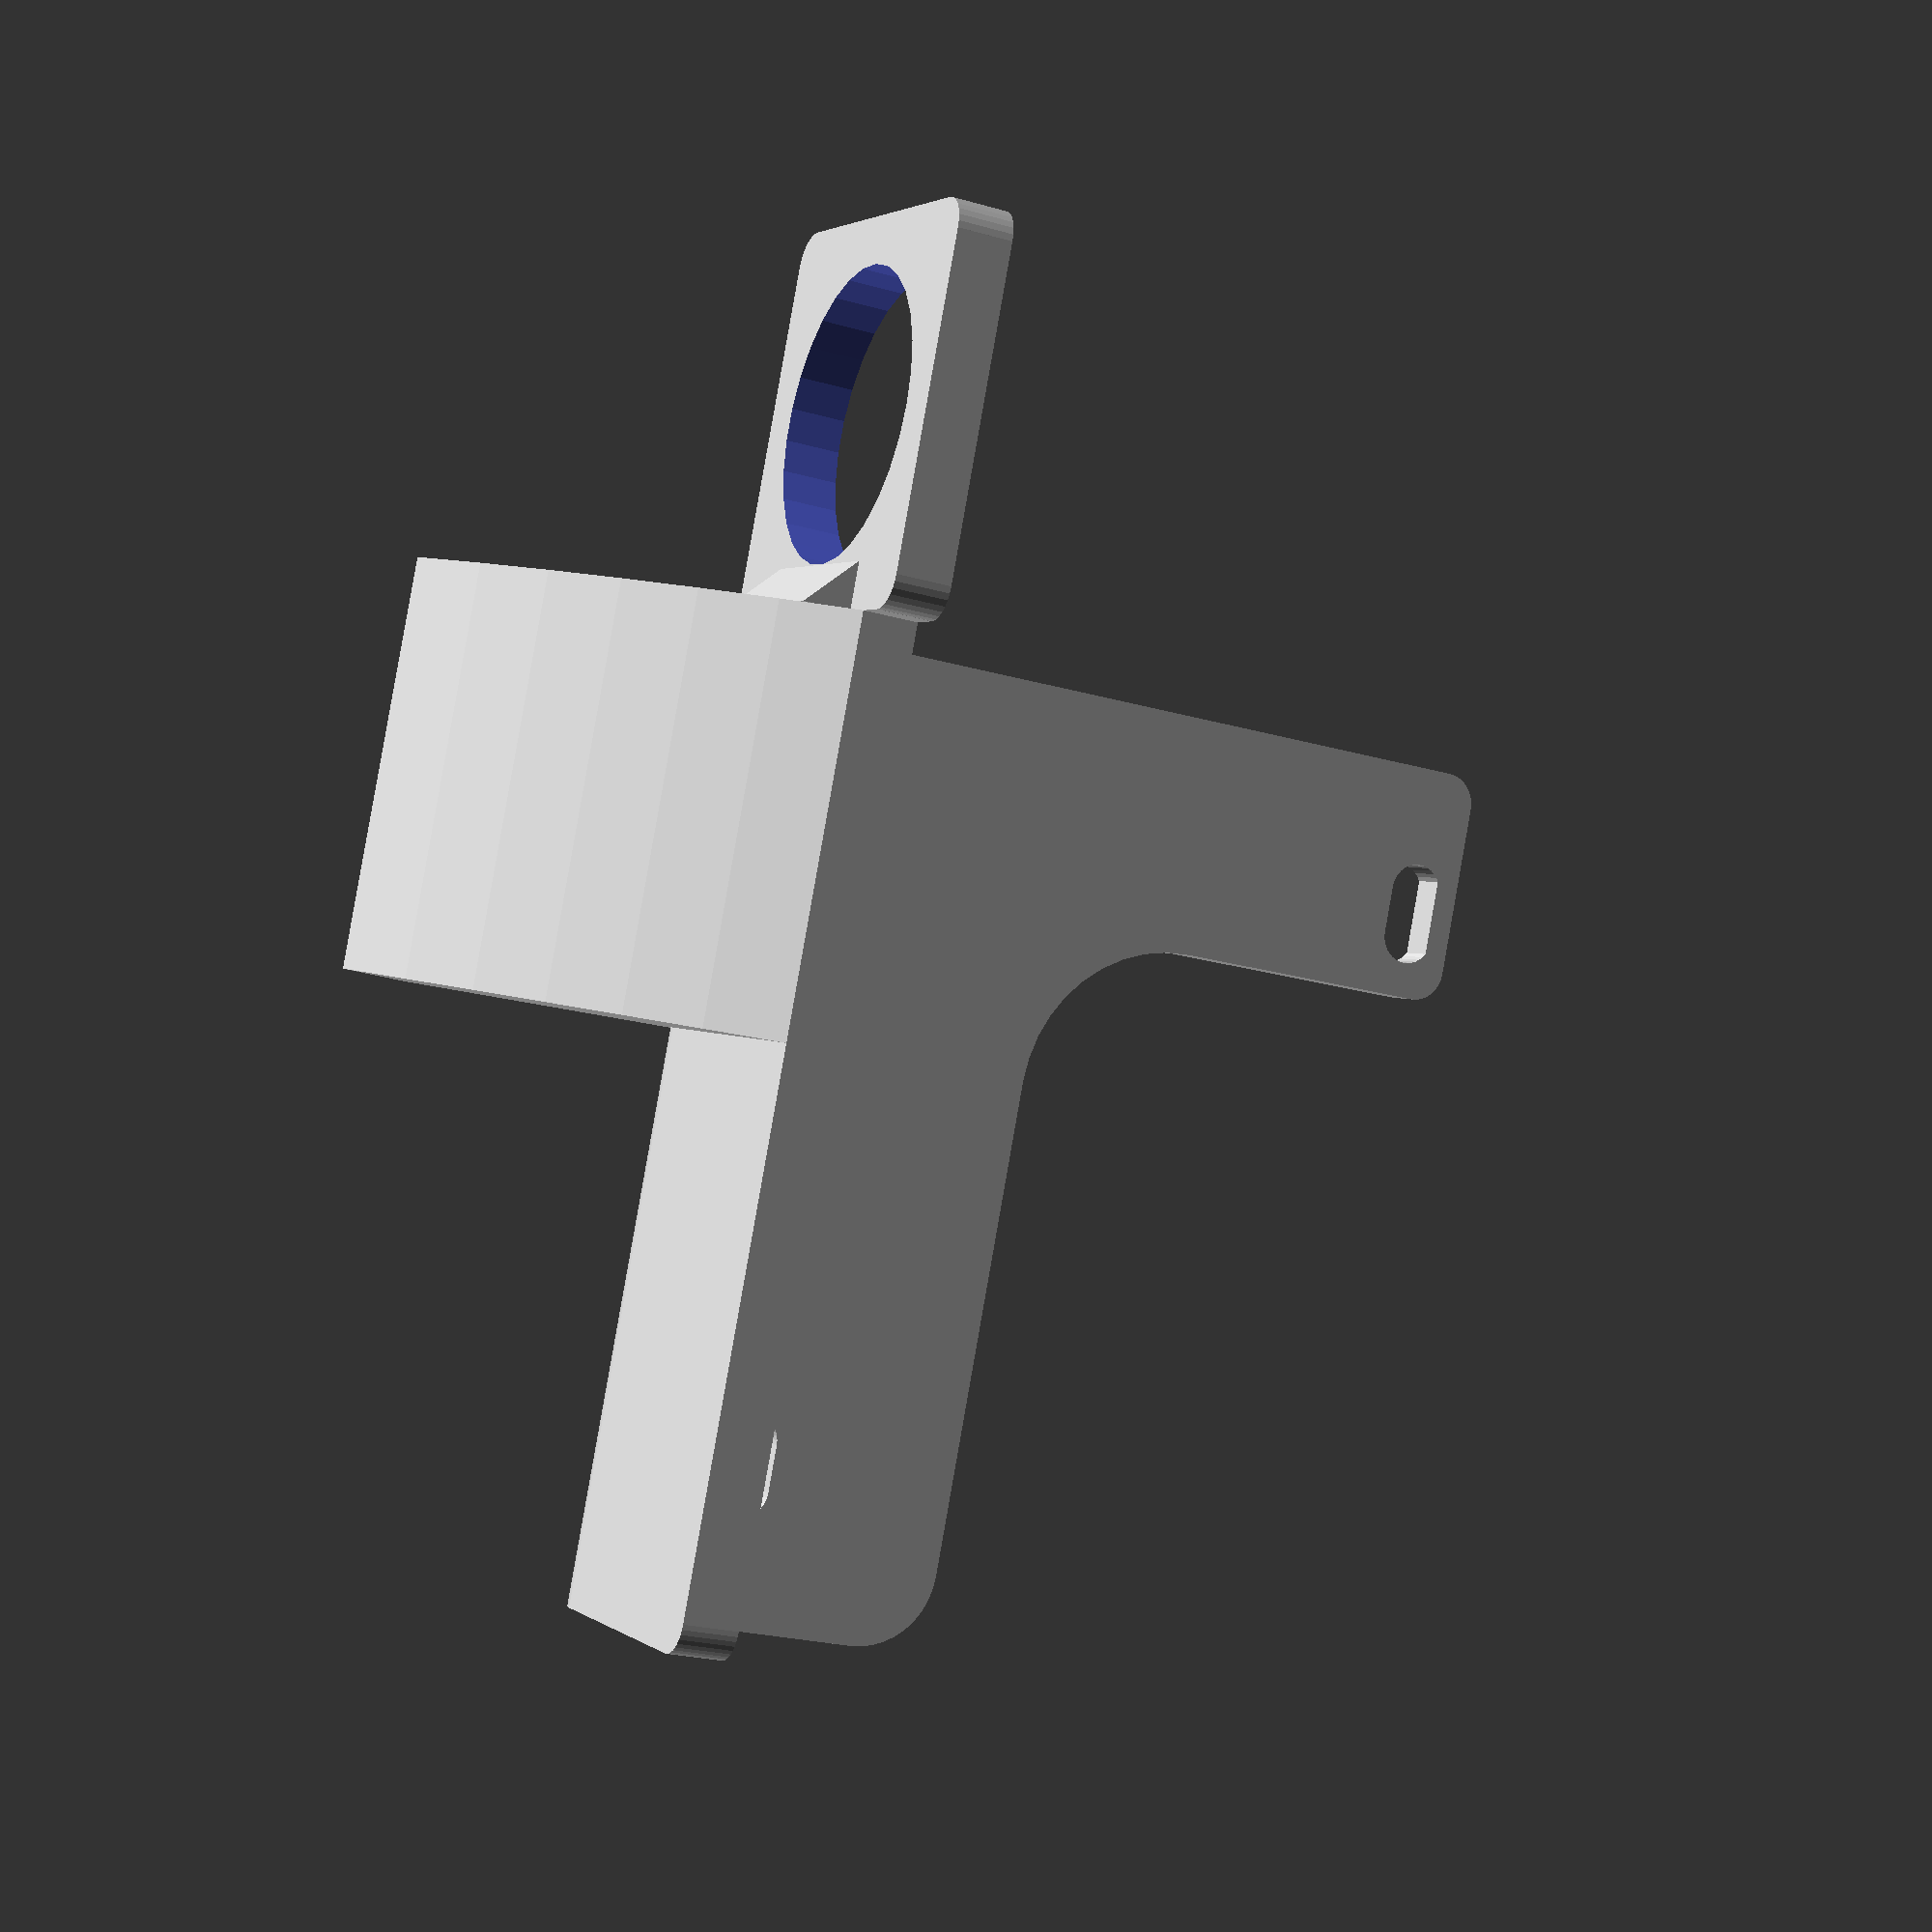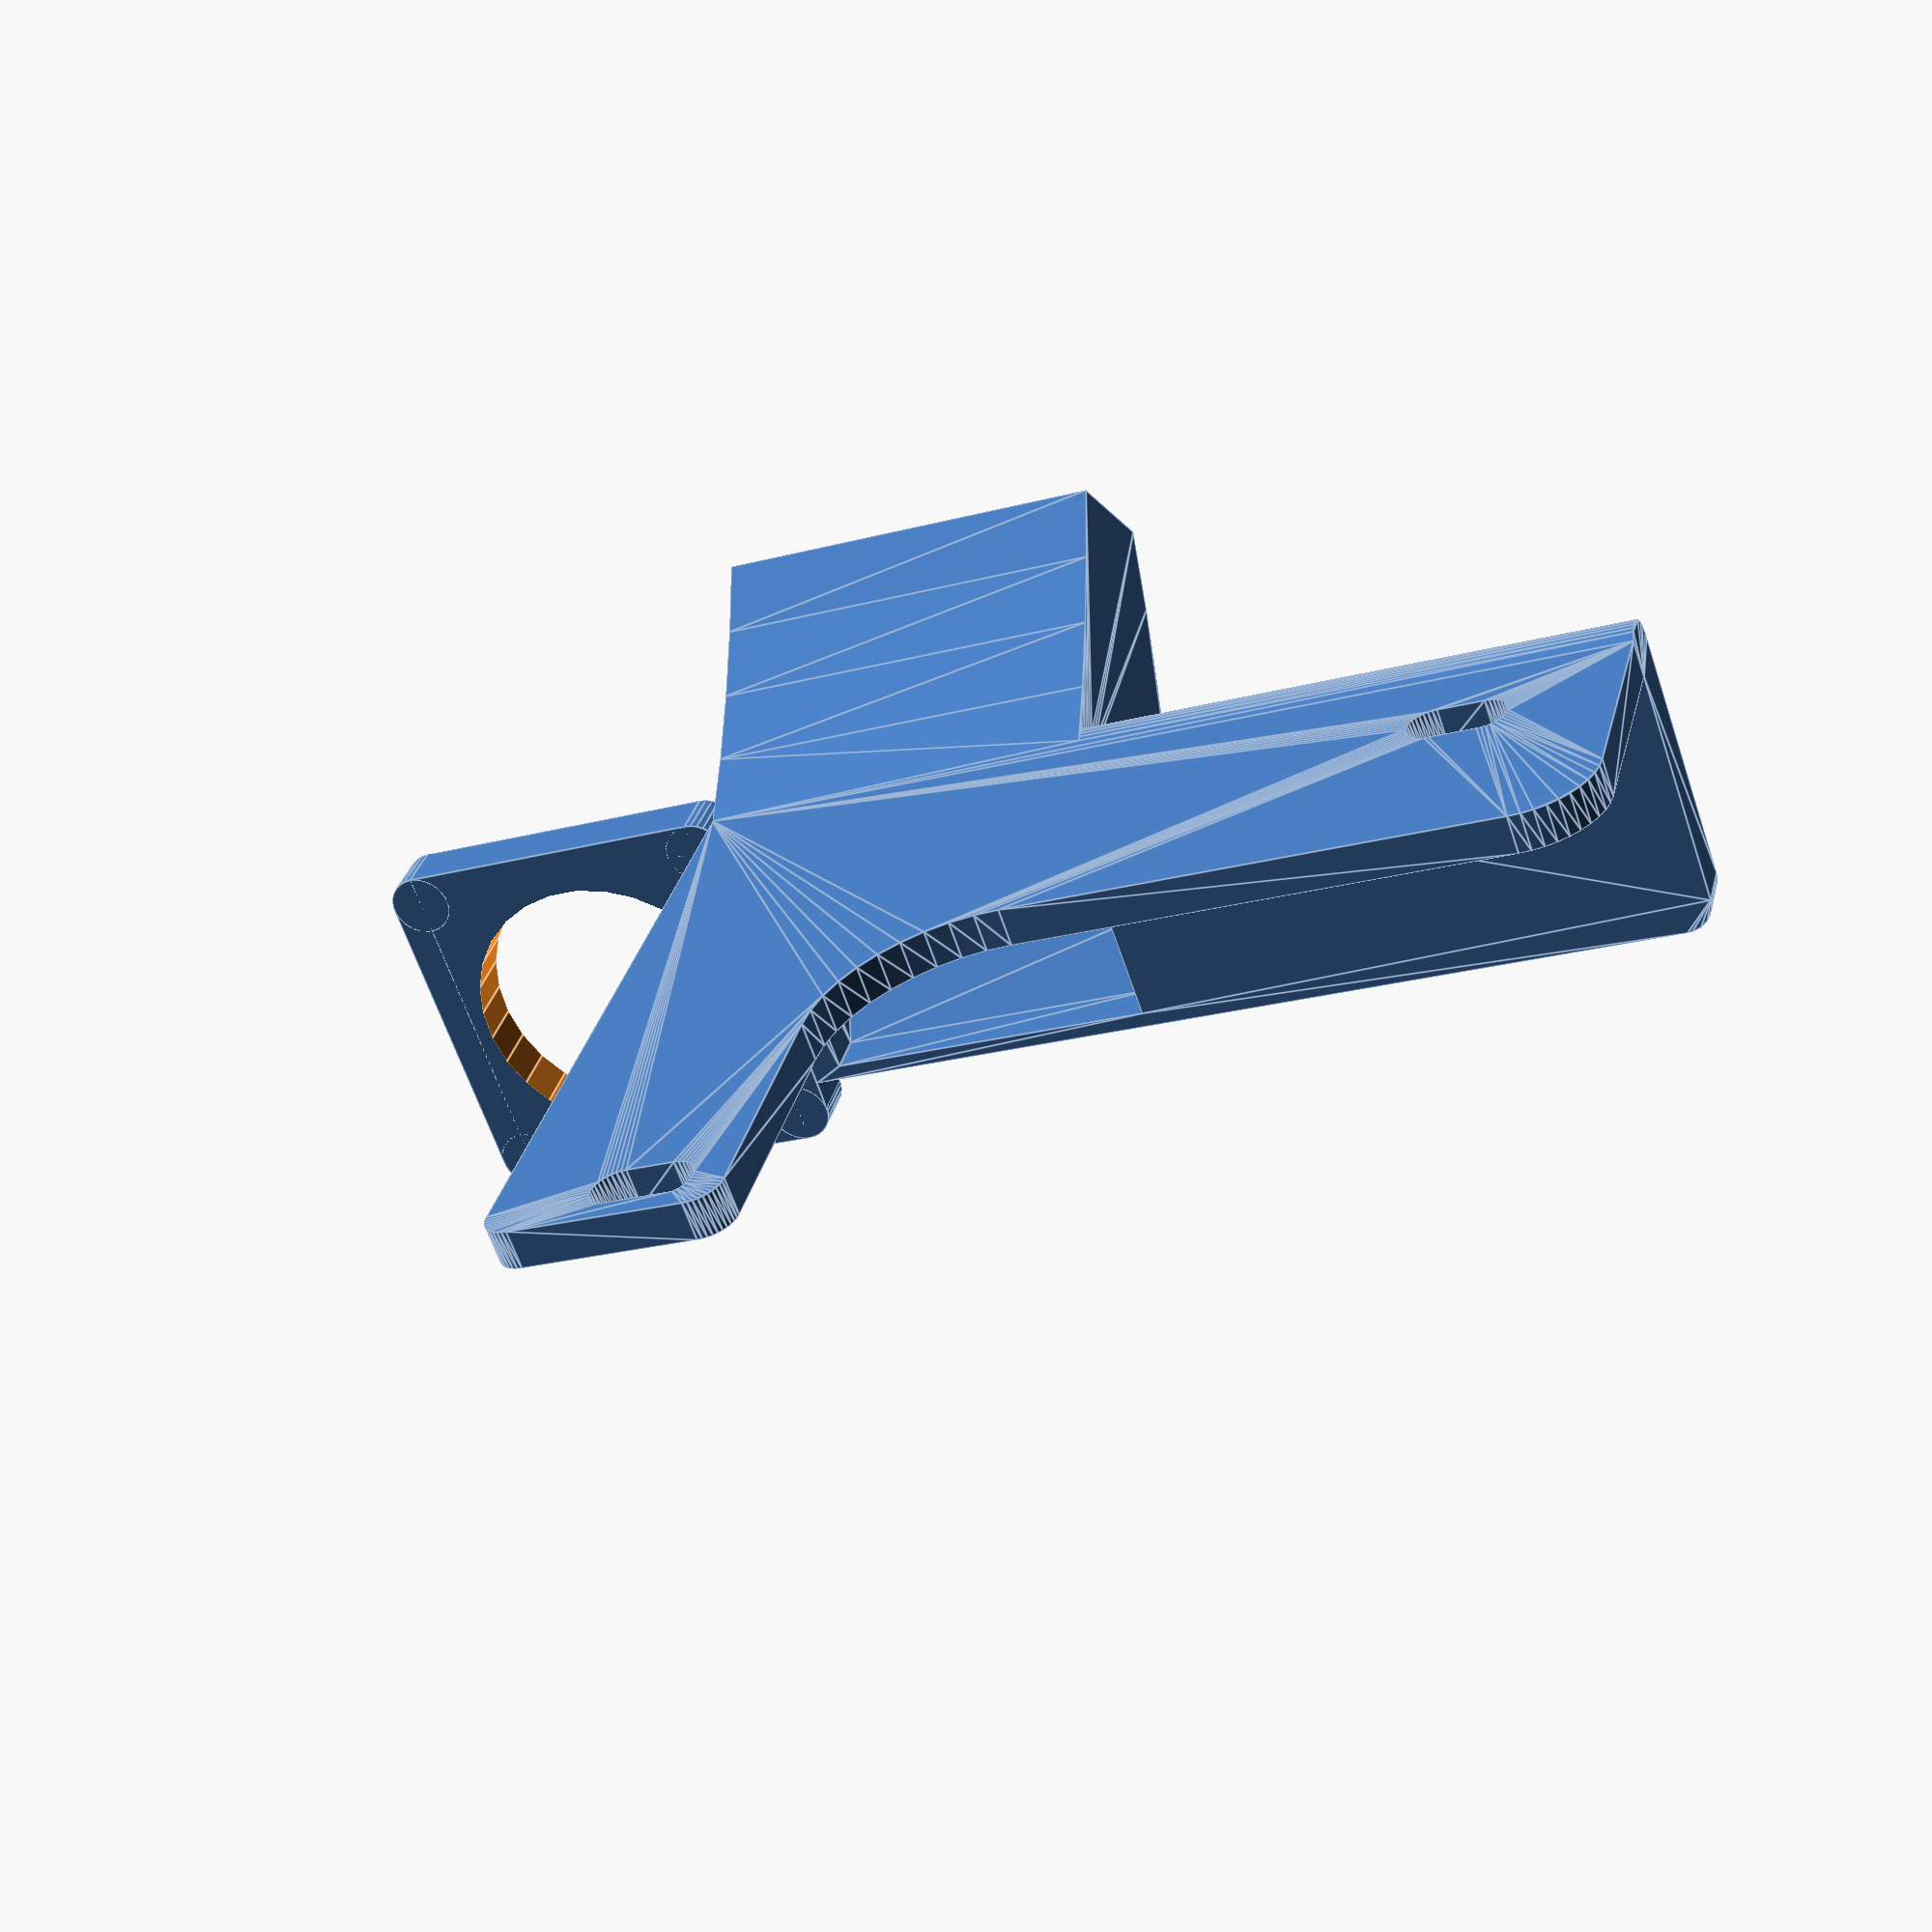
<openscad>

epsilon = 0.1; // small tolerance used for CSG subtraction/addition

/**
 * Standard right-angled triangle
 * from MCAD
 * @param number o_len Lenght of the opposite side
 * @param number a_len Lenght of the adjacent side
 * @param number depth How wide/deep the triangle is in the 3rd dimension
 * @todo a better way ?
 */
module triangle(o_len, a_len, depth)
{
    linear_extrude(height=depth)
    {
        polygon(points=[[0,0],[a_len,0],[0,o_len]], paths=[[0,1,2]]);
    }
}

module rcube(size = [1, 1, 1], center = false, radius = 1.5, fn = 8) {
	
	translate = (center == true) ?
	[0, 0, 0] :
	[
	(size[0] / 2),
	(size[1] / 2),
	(size[2] / 2)
	];

	translate(v = translate){
		cube(size - [2*radius,0,0], true);
		cube(size - [0,2*radius,0], true);
        
		for (x = [radius-size[0]/2, -radius+size[0]/2],
		y = [radius-size[1]/2, -radius+size[1]/2]) {
			translate([x,y,0]) cylinder(r=radius, h=size[2], center=true, $fn=fn);
		}
	}
}


module fan_holder(scale) {polyhedron(
 points=[[10.140000343322754,70.09999084472656,49.583778381347656],[10.140000343322754,70.09999084472656,54.38655471801758],[10.140000343322754,71.60000610351562,59.5],[10.140000343322754,71.60000610351562,59.5],[10.140000343322754,70.09999084472656,54.38655471801758],[10.140000343322754,69.92202758789062,54.63179016113281],[10.140000343322754,71.60000610351562,59.5],[10.140000343322754,71.60000610351562,48.5],[10.140000343322754,70.09999084472656,49.583778381347656],[10.140000343322754,70.09999084472656,49.583778381347656],[10.140000343322754,71.60000610351562,48.5],[10.140000343322754,71.57537078857422,48.187129974365234],[10.140000343322754,70.09999084472656,49.583778381347656],[10.140000343322754,71.57537078857422,48.187129974365234],[10.140000343322754,69.92202758789062,49.33854293823242],[10.140000343322754,68.58162689208984,55.235069274902344],[10.140000343322754,68.28004455566406,55.205665588378906],[10.140000343322754,69.5999984741211,61.5],[10.140000343322754,67.71440887451172,48.97578430175781],[10.140000343322754,67.98805236816406,48.84564971923828],[10.140000343322754,53.099998474121094,46.5],[10.140000343322754,53.099998474121094,46.5],[10.140000343322754,67.98805236816406,48.84564971923828],[10.140000343322754,68.28004455566406,48.7646598815918],[10.140000343322754,53.099998474121094,46.5],[10.140000343322754,68.28004455566406,48.7646598815918],[10.140000343322754,69.5999984741211,46.5],[10.140000343322754,69.92202758789062,54.63179016113281],[10.140000343322754,69.70441436767578,54.8426513671875],[10.140000343322754,71.60000610351562,59.5],[10.140000343322754,71.60000610351562,59.5],[10.140000343322754,69.70441436767578,54.8426513671875],[10.140000343322754,69.45370483398438,55.01280975341797],[10.140000343322754,71.60000610351562,59.5],[10.140000343322754,69.45370483398438,55.01280975341797],[10.140000343322754,71.57537078857422,59.812870025634766],[10.140000343322754,71.57537078857422,59.812870025634766],[10.140000343322754,69.45370483398438,55.01280975341797],[10.140000343322754,69.17738342285156,55.13717269897461],[10.140000343322754,71.57537078857422,59.812870025634766],[10.140000343322754,69.17738342285156,55.13717269897461],[10.140000343322754,71.50211334228516,60.11803436279297],[10.140000343322754,68.58162689208984,55.235069274902344],[10.140000343322754,69.5999984741211,61.5],[10.140000343322754,68.88375854492188,55.212005615234375],[10.140000343322754,70.77556610107422,46.88196563720703],[10.140000343322754,69.45370483398438,48.95751953125],[10.140000343322754,71.01421356201172,47.08578872680664],[10.140000343322754,71.01421356201172,47.08578872680664],[10.140000343322754,69.45370483398438,48.95751953125],[10.140000343322754,69.70441436767578,49.127681732177734],[10.140000343322754,71.57537078857422,48.187129974365234],[10.140000343322754,71.50211334228516,47.8819694519043],[10.140000343322754,69.92202758789062,49.33854293823242],[10.140000343322754,69.92202758789062,49.33854293823242],[10.140000343322754,71.50211334228516,47.8819694519043],[10.140000343322754,71.38201904296875,47.59202194213867],[10.140000343322754,69.92202758789062,49.33854293823242],[10.140000343322754,71.38201904296875,47.59202194213867],[10.140000343322754,69.70441436767578,49.127681732177734],[10.140000343322754,69.70441436767578,49.127681732177734],[10.140000343322754,71.38201904296875,47.59202194213867],[10.140000343322754,71.21802520751953,47.32442855834961],[10.140000343322754,69.70441436767578,49.127681732177734],[10.140000343322754,71.21802520751953,47.32442855834961],[10.140000343322754,71.01421356201172,47.08578872680664],[10.140000343322754,67.25418853759766,54.60377883911133],[10.140000343322754,67.08140563964844,54.354854583740234],[10.140000343322754,23.100000381469727,61.5],[10.140000343322754,23.100000381469727,61.5],[10.140000343322754,67.08140563964844,54.354854583740234],[10.140000343322754,66.95414733886719,54.07986068725586],[10.140000343322754,53.099998474121094,46.5],[10.140000343322754,66.95414733886719,49.89046859741211],[10.140000343322754,67.08140563964844,49.615474700927734],[10.140000343322754,68.28004455566406,55.205665588378906],[10.140000343322754,67.98805236816406,55.12468338012695],[10.140000343322754,69.5999984741211,61.5],[10.140000343322754,69.5999984741211,61.5],[10.140000343322754,67.98805236816406,55.12468338012695],[10.140000343322754,67.71440887451172,54.994544982910156],[10.140000343322754,69.5999984741211,61.5],[10.140000343322754,67.71440887451172,54.994544982910156],[10.140000343322754,23.100000381469727,61.5],[10.140000343322754,23.100000381469727,61.5],[10.140000343322754,67.71440887451172,54.994544982910156],[10.140000343322754,67.46731567382812,54.81916046142578],[10.140000343322754,23.100000381469727,61.5],[10.140000343322754,67.46731567382812,54.81916046142578],[10.140000343322754,67.25418853759766,54.60377883911133],[10.140000343322754,67.08140563964844,49.615474700927734],[10.140000343322754,67.25418853759766,49.366554260253906],[10.140000343322754,53.099998474121094,46.5],[10.140000343322754,53.099998474121094,46.5],[10.140000343322754,67.25418853759766,49.366554260253906],[10.140000343322754,67.46731567382812,49.15117645263672],[10.140000343322754,53.099998474121094,46.5],[10.140000343322754,67.46731567382812,49.15117645263672],[10.140000343322754,67.71440887451172,48.97578430175781],[10.140000343322754,68.28004455566406,48.7646598815918],[10.140000343322754,68.58162689208984,48.735260009765625],[10.140000343322754,69.5999984741211,46.5],[10.140000343322754,69.5999984741211,46.5],[10.140000343322754,68.58162689208984,48.735260009765625],[10.140000343322754,68.88375854492188,48.758323669433594],[10.140000343322754,69.5999984741211,46.5],[10.140000343322754,68.88375854492188,48.758323669433594],[10.140000343322754,69.9128646850586,46.524620056152344],[10.140000343322754,69.9128646850586,46.524620056152344],[10.140000343322754,68.88375854492188,48.758323669433594],[10.140000343322754,69.17738342285156,48.83315658569336],[10.140000343322754,69.9128646850586,46.524620056152344],[10.140000343322754,69.17738342285156,48.83315658569336],[10.140000343322754,70.21803283691406,46.5978889465332],[10.140000343322754,70.21803283691406,46.5978889465332],[10.140000343322754,69.17738342285156,48.83315658569336],[10.140000343322754,69.45370483398438,48.95751953125],[10.140000343322754,70.21803283691406,46.5978889465332],[10.140000343322754,69.45370483398438,48.95751953125],[10.140000343322754,70.50798034667969,46.717987060546875],[10.140000343322754,70.50798034667969,46.717987060546875],[10.140000343322754,69.45370483398438,48.95751953125],[10.140000343322754,70.77556610107422,46.88196563720703],[10.140000343322754,69.5999984741211,61.5],[10.140000343322754,69.9128646850586,61.47537612915039],[10.140000343322754,68.88375854492188,55.212005615234375],[10.140000343322754,68.88375854492188,55.212005615234375],[10.140000343322754,69.9128646850586,61.47537612915039],[10.140000343322754,70.21803283691406,61.4021110534668],[10.140000343322754,68.88375854492188,55.212005615234375],[10.140000343322754,70.21803283691406,61.4021110534668],[10.140000343322754,70.50798034667969,61.28201675415039],[10.140000343322754,27.719003677368164,7.625129222869873],[10.140000343322754,27.914756774902344,7.4124836921691895],[10.140000343322754,23.100000381469727,0],[10.140000343322754,66.95414733886719,49.89046859741211],[10.140000343322754,53.099998474121094,46.5],[10.140000343322754,66.87623596191406,50.183292388916016],[10.140000343322754,66.87623596191406,50.183292388916016],[10.140000343322754,53.099998474121094,46.5],[10.140000343322754,51.5356559753418,46.37688446044922],[10.140000343322754,66.87623596191406,50.183292388916016],[10.140000343322754,51.5356559753418,46.37688446044922],[10.140000343322754,50.009830474853516,46.01056671142578],[10.140000343322754,71.38201904296875,60.407981872558594],[10.140000343322754,71.50211334228516,60.11803436279297],[10.140000343322754,71.21802520751953,60.675567626953125],[10.140000343322754,71.21802520751953,60.675567626953125],[10.140000343322754,71.50211334228516,60.11803436279297],[10.140000343322754,69.17738342285156,55.13717269897461],[10.140000343322754,71.21802520751953,60.675567626953125],[10.140000343322754,69.17738342285156,55.13717269897461],[10.140000343322754,71.01421356201172,60.914215087890625],[10.140000343322754,71.01421356201172,60.914215087890625],[10.140000343322754,69.17738342285156,55.13717269897461],[10.140000343322754,68.88375854492188,55.212005615234375],[10.140000343322754,71.01421356201172,60.914215087890625],[10.140000343322754,68.88375854492188,55.212005615234375],[10.140000343322754,70.77556610107422,61.118038177490234],[10.140000343322754,70.77556610107422,61.118038177490234],[10.140000343322754,68.88375854492188,55.212005615234375],[10.140000343322754,70.50798034667969,61.28201675415039],[10.140000343322754,27.914756774902344,7.4124836921691895],[10.140000343322754,28.142839431762695,7.234959125518799],[10.140000343322754,23.100000381469727,0],[10.140000343322754,23.100000381469727,0],[10.140000343322754,28.142839431762695,7.234959125518799],[10.140000343322754,28.39703369140625,7.0973968505859375],[10.140000343322754,23.100000381469727,0],[10.140000343322754,28.39703369140625,7.0973968505859375],[10.140000343322754,28.670400619506836,7.003549575805664],[10.140000343322754,27.350000381469727,11.700000762939453],[10.140000343322754,27.350000381469727,8.699999809265137],[10.140000343322754,23.100000381469727,0],[10.140000343322754,23.100000381469727,0],[10.140000343322754,27.350000381469727,8.699999809265137],[10.140000343322754,27.37386703491211,8.41196060180664],[10.140000343322754,27.37386703491211,8.41196060180664],[10.140000343322754,27.444820404052734,8.131775856018066],[10.140000343322754,23.100000381469727,0],[10.140000343322754,23.100000381469727,0],[10.140000343322754,27.444820404052734,8.131775856018066],[10.140000343322754,27.56092071533203,7.867092132568359],[10.140000343322754,23.100000381469727,0],[10.140000343322754,27.56092071533203,7.867092132568359],[10.140000343322754,27.719003677368164,7.625129222869873],[10.140000343322754,28.670400619506836,7.003549575805664],[10.140000343322754,28.955486297607422,6.955977439880371],[10.140000343322754,23.100000381469727,0],[10.140000343322754,23.100000381469727,0],[10.140000343322754,28.955486297607422,6.955977439880371],[10.140000343322754,29.24451446533203,6.955977439880371],[10.140000343322754,23.100000381469727,0],[10.140000343322754,29.24451446533203,6.955977439880371],[10.140000343322754,38.10000228881836,0],[10.140000343322754,38.10000228881836,0],[10.140000343322754,29.24451446533203,6.955977439880371],[10.140000343322754,29.529600143432617,7.003549575805664],[10.140000343322754,38.10000228881836,0],[10.140000343322754,29.529600143432617,7.003549575805664],[10.140000343322754,29.802967071533203,7.0973968505859375],[10.140000343322754,44.189937591552734,41.0399055480957],[10.140000343322754,43.58943557739258,39.590171813964844],[10.140000343322754,30.82613182067871,11.988041877746582],[10.140000343322754,30.82613182067871,11.988041877746582],[10.140000343322754,43.58943557739258,39.590171813964844],[10.140000343322754,43.22311782836914,38.06434631347656],[10.140000343322754,30.82613182067871,11.988041877746582],[10.140000343322754,30.75518035888672,12.268224716186523],[10.140000343322754,44.189937591552734,41.0399055480957],[10.140000343322754,44.189937591552734,41.0399055480957],[10.140000343322754,30.75518035888672,12.268224716186523],[10.140000343322754,30.63907814025879,12.53290843963623],[10.140000343322754,44.189937591552734,41.0399055480957],[10.140000343322754,30.63907814025879,12.53290843963623],[10.140000343322754,30.480995178222656,12.774873733520508],[10.140000343322754,29.802967071533203,7.0973968505859375],[10.140000343322754,30.057157516479492,7.234959125518799],[10.140000343322754,38.10000228881836,0],[10.140000343322754,38.10000228881836,0],[10.140000343322754,30.057157516479492,7.234959125518799],[10.140000343322754,30.285242080688477,7.4124836921691895],[10.140000343322754,38.10000228881836,0],[10.140000343322754,30.285242080688477,7.4124836921691895],[10.140000343322754,38.88217544555664,0.0615585595369339],[10.140000343322754,38.88217544555664,0.0615585595369339],[10.140000343322754,30.285242080688477,7.4124836921691895],[10.140000343322754,30.480995178222656,7.625129222869873],[10.140000343322754,38.88217544555664,0.0615585595369339],[10.140000343322754,30.480995178222656,7.625129222869873],[10.140000343322754,39.645084381103516,0.2447180449962616],[10.140000343322754,39.645084381103516,0.2447180449962616],[10.140000343322754,30.480995178222656,7.625129222869873],[10.140000343322754,40.36994934082031,0.5449689626693726],[10.140000343322754,40.36994934082031,0.5449689626693726],[10.140000343322754,30.480995178222656,7.625129222869873],[10.140000343322754,30.63907814025879,7.867092132568359],[10.140000343322754,40.36994934082031,0.5449689626693726],[10.140000343322754,30.63907814025879,7.867092132568359],[10.140000343322754,41.03892517089844,0.9549167156219482],[10.140000343322754,41.03892517089844,0.9549167156219482],[10.140000343322754,30.63907814025879,7.867092132568359],[10.140000343322754,42.145084381103516,2.0610744953155518],[10.140000343322754,41.03892517089844,0.9549167156219482],[10.140000343322754,42.145084381103516,2.0610744953155518],[10.140000343322754,41.635536193847656,1.4644675254821777],[10.140000343322754,42.55503463745117,2.7300491333007812],[10.140000343322754,42.145084381103516,2.0610744953155518],[10.140000343322754,42.85528564453125,3.45491623878479],[10.140000343322754,42.85528564453125,3.45491623878479],[10.140000343322754,42.145084381103516,2.0610744953155518],[10.140000343322754,30.63907814025879,7.867092132568359],[10.140000343322754,42.85528564453125,3.45491623878479],[10.140000343322754,30.63907814025879,7.867092132568359],[10.140000343322754,43.03844451904297,4.217827796936035],[10.140000343322754,43.03844451904297,4.217827796936035],[10.140000343322754,30.63907814025879,7.867092132568359],[10.140000343322754,30.75518035888672,8.131775856018066],[10.140000343322754,43.03844451904297,4.217827796936035],[10.140000343322754,30.75518035888672,8.131775856018066],[10.140000343322754,43.099998474121094,5.000000953674316],[10.140000343322754,43.099998474121094,5.000000953674316],[10.140000343322754,30.75518035888672,8.131775856018066],[10.140000343322754,30.82613182067871,8.41196060180664],[10.140000343322754,43.099998474121094,5.000000953674316],[10.140000343322754,30.82613182067871,8.41196060180664],[10.140000343322754,30.850000381469727,8.699999809265137],[10.140000343322754,30.850000381469727,8.699999809265137],[10.140000343322754,30.850000381469727,11.700000762939453],[10.140000343322754,43.099998474121094,5.000000953674316],[10.140000343322754,43.099998474121094,5.000000953674316],[10.140000343322754,30.850000381469727,11.700000762939453],[10.140000343322754,30.82613182067871,11.988041877746582],[10.140000343322754,43.099998474121094,5.000000953674316],[10.140000343322754,30.82613182067871,11.988041877746582],[10.140000343322754,43.099998474121094,36.5],[10.140000343322754,43.099998474121094,36.5],[10.140000343322754,30.82613182067871,11.988041877746582],[10.140000343322754,43.22311782836914,38.06434631347656],[10.140000343322754,27.719003677368164,12.774873733520508],[10.140000343322754,27.56092071533203,12.53290843963623],[10.140000343322754,23.100000381469727,61.5],[10.140000343322754,23.100000381469727,61.5],[10.140000343322754,27.56092071533203,12.53290843963623],[10.140000343322754,27.444820404052734,12.268224716186523],[10.140000343322754,23.100000381469727,61.5],[10.140000343322754,27.444820404052734,12.268224716186523],[10.140000343322754,23.100000381469727,0],[10.140000343322754,23.100000381469727,0],[10.140000343322754,27.444820404052734,12.268224716186523],[10.140000343322754,27.37386703491211,11.988041877746582],[10.140000343322754,23.100000381469727,0],[10.140000343322754,27.37386703491211,11.988041877746582],[10.140000343322754,27.350000381469727,11.700000762939453],[10.140000343322754,30.480995178222656,12.774873733520508],[10.140000343322754,30.285242080688477,12.987516403198242],[10.140000343322754,44.189937591552734,41.0399055480957],[10.140000343322754,44.189937591552734,41.0399055480957],[10.140000343322754,30.285242080688477,12.987516403198242],[10.140000343322754,30.057157516479492,13.16504192352295],[10.140000343322754,44.189937591552734,41.0399055480957],[10.140000343322754,30.057157516479492,13.16504192352295],[10.140000343322754,29.802967071533203,13.302603721618652],[10.140000343322754,23.100000381469727,61.5],[10.140000343322754,28.670400619506836,13.396450996398926],[10.140000343322754,28.39703369140625,13.302603721618652],[10.140000343322754,28.39703369140625,13.302603721618652],[10.140000343322754,28.142839431762695,13.16504192352295],[10.140000343322754,23.100000381469727,61.5],[10.140000343322754,23.100000381469727,61.5],[10.140000343322754,28.142839431762695,13.16504192352295],[10.140000343322754,27.914756774902344,12.987516403198242],[10.140000343322754,23.100000381469727,61.5],[10.140000343322754,27.914756774902344,12.987516403198242],[10.140000343322754,27.719003677368164,12.774873733520508],[10.140000343322754,50.009830474853516,46.01056671142578],[10.140000343322754,48.56009292602539,45.41006851196289],[10.140000343322754,23.100000381469727,61.5],[10.140000343322754,23.100000381469727,61.5],[10.140000343322754,48.56009292602539,45.41006851196289],[10.140000343322754,47.222145080566406,44.590171813964844],[10.140000343322754,66.95414733886719,54.07986068725586],[10.140000343322754,66.87623596191406,53.78703689575195],[10.140000343322754,23.100000381469727,61.5],[10.140000343322754,23.100000381469727,61.5],[10.140000343322754,66.87623596191406,53.78703689575195],[10.140000343322754,66.8499984741211,53.485164642333984],[10.140000343322754,23.100000381469727,61.5],[10.140000343322754,66.8499984741211,53.485164642333984],[10.140000343322754,50.009830474853516,46.01056671142578],[10.140000343322754,50.009830474853516,46.01056671142578],[10.140000343322754,66.8499984741211,53.485164642333984],[10.140000343322754,66.8499984741211,50.485164642333984],[10.140000343322754,50.009830474853516,46.01056671142578],[10.140000343322754,66.8499984741211,50.485164642333984],[10.140000343322754,66.87623596191406,50.183292388916016],[10.140000343322754,47.222145080566406,44.590171813964844],[10.140000343322754,46.028934478759766,43.57107162475586],[10.140000343322754,23.100000381469727,61.5],[10.140000343322754,23.100000381469727,61.5],[10.140000343322754,46.028934478759766,43.57107162475586],[10.140000343322754,45.009830474853516,42.37785339355469],[10.140000343322754,23.100000381469727,61.5],[10.140000343322754,45.009830474853516,42.37785339355469],[10.140000343322754,44.189937591552734,41.0399055480957],[10.140000343322754,29.802967071533203,13.302603721618652],[10.140000343322754,29.529600143432617,13.396450996398926],[10.140000343322754,44.189937591552734,41.0399055480957],[10.140000343322754,44.189937591552734,41.0399055480957],[10.140000343322754,29.529600143432617,13.396450996398926],[10.140000343322754,29.24451446533203,13.444023132324219],[10.140000343322754,44.189937591552734,41.0399055480957],[10.140000343322754,29.24451446533203,13.444023132324219],[10.140000343322754,23.100000381469727,61.5],[10.140000343322754,23.100000381469727,61.5],[10.140000343322754,29.24451446533203,13.444023132324219],[10.140000343322754,28.955486297607422,13.444023132324219],[10.140000343322754,23.100000381469727,61.5],[10.140000343322754,28.955486297607422,13.444023132324219],[10.140000343322754,28.670400619506836,13.396450996398926],[7.963621139526367,18.6236629486084,61.5],[5.543104648590088,14.274490356445312,36.000003814697266],[5.543104648590088,14.274490356445312,61.5],[5.543104648590088,14.274490356445312,61.5],[5.543104648590088,14.274490356445312,36.000003814697266],[2.8858556747436523,10.065779685974121,36.000003814697266],[5.543104648590088,14.274490356445312,61.5],[2.8858556747436523,10.065779685974121,36.000003814697266],[2.8858556747436523,10.065779685974121,61.5],[2.8858556747436523,10.065779685974121,61.5],[2.8858556747436523,10.065779685974121,36.000003814697266],[0,6.010407447814941,36.000003814697266],[2.8858556747436523,10.065779685974121,61.5],[0,6.010407447814941,36.000003814697266],[0,6.010407447814941,61.5],[10.140000343322754,23.100000381469727,0],[9.837766647338867,22.439123153686523,0],[10.140000343322754,23.100000381469727,61.5],[10.140000343322754,23.100000381469727,61.5],[9.837766647338867,22.439123153686523,0],[9.837766647338867,22.439123153686523,36.000003814697266],[10.140000343322754,23.100000381469727,61.5],[9.837766647338867,22.439123153686523,36.000003814697266],[7.963621139526367,18.6236629486084,61.5],[7.963621139526367,18.6236629486084,61.5],[9.837766647338867,22.439123153686523,36.000003814697266],[7.963621139526367,18.6236629486084,36.000003814697266],[7.963621139526367,18.6236629486084,61.5],[7.963621139526367,18.6236629486084,36.000003814697266],[5.543104648590088,14.274490356445312,36.000003814697266],[0.7071066498756409,5.303300857543945,59.5],[0,6.010407447814941,61.5],[0.7071066498756409,5.303300857543945,38.000003814697266],[0.7071066498756409,5.303300857543945,38.000003814697266],[0,6.010407447814941,61.5],[0,6.010407447814941,36.000003814697266],[0.7071066498756409,5.303300857543945,38.000003814697266],[0,6.010407447814941,36.000003814697266],[5.303300857543945,0.7071066498756409,38.000003814697266],[5.303300857543945,0.7071066498756409,38.000003814697266],[0,6.010407447814941,36.000003814697266],[6.010407447814941,0,36.000003814697266],[5.303300857543945,0.7071066498756409,38.000003814697266],[6.010407447814941,0,36.000003814697266],[5.303300857543945,0.7071066498756409,59.5],[5.303300857543945,0.7071066498756409,59.5],[6.010407447814941,0,36.000003814697266],[6.010407447814941,0,61.5],[5.303300857543945,0.7071066498756409,59.5],[6.010407447814941,0,61.5],[0.7071066498756409,5.303300857543945,59.5],[0.7071066498756409,5.303300857543945,59.5],[6.010407447814941,0,61.5],[0,6.010407447814941,61.5],[6.010407447814941,0,61.5],[6.010407447814941,0,36.000003814697266],[10.60240650177002,2.5546698570251465,36.000003814697266],[6.010407447814941,0,61.5],[10.60240650177002,2.5546698570251465,36.000003814697266],[10.60240650177002,2.5546698570251465,61.5],[10.60240650177002,2.5546698570251465,61.5],[10.60240650177002,2.5546698570251465,36.000003814697266],[15.011975288391113,5.412725925445557,36.000003814697266],[10.60240650177002,2.5546698570251465,61.5],[15.011975288391113,5.412725925445557,36.000003814697266],[15.011975288391113,5.412725925445557,61.5],[15.011975288391113,5.412725925445557,61.5],[15.011975288391113,5.412725925445557,36.000003814697266],[19.219104766845703,8.561195373535156,36.000003814697266],[15.011975288391113,5.412725925445557,61.5],[19.219104766845703,8.561195373535156,36.000003814697266],[19.219104766845703,8.561195373535156,61.5],[19.219104766845703,8.561195373535156,61.5],[19.219104766845703,8.561195373535156,36.000003814697266],[23.204694747924805,11.985791206359863,36.000003814697266],[19.219104766845703,8.561195373535156,61.5],[23.204694747924805,11.985791206359863,36.000003814697266],[23.204694747924805,11.985791206359863,61.5],[23.204694747924805,11.985791206359863,61.5],[23.204694747924805,11.985791206359863,36.000003814697266],[26.950660705566406,15.670966148376465,36.000003814697266],[23.204694747924805,11.985791206359863,61.5],[26.950660705566406,15.670966148376465,36.000003814697266],[26.950660705566406,15.670966148376465,61.5],[26.950660705566406,15.670966148376465,61.5],[26.950660705566406,15.670966148376465,36.000003814697266],[30.440000534057617,19.600000381469727,36.000003814697266],[26.950660705566406,15.670966148376465,61.5],[30.440000534057617,19.600000381469727,36.000003814697266],[30.440000534057617,19.600000381469727,61.5],[30.440000534057617,19.600000381469727,2.000000238418579],[30.440000534057617,23.100000381469727,2.000000238418579],[30.440000534057617,19.600000381469727,36.000003814697266],[30.440000534057617,19.600000381469727,36.000003814697266],[30.440000534057617,23.100000381469727,2.000000238418579],[30.440000534057617,23.100000381469727,61.5],[30.440000534057617,19.600000381469727,36.000003814697266],[30.440000534057617,23.100000381469727,61.5],[30.440000534057617,19.600000381469727,61.5],[12.639999389648438,23.100000381469727,0],[12.639999389648438,23.100000381469727,38.000003814697266],[28.440000534057617,23.100000381469727,0],[28.440000534057617,23.100000381469727,0],[12.639999389648438,23.100000381469727,38.000003814697266],[29.440000534057617,23.100000381469727,38.000003814697266],[30.058032989501953,23.100000381469727,0.8244309425354004],[29.85421371459961,23.100000381469727,0.5857869982719421],[30.222013473510742,23.100000381469727,1.0920203924179077],[30.222013473510742,23.100000381469727,1.0920203924179077],[29.85421371459961,23.100000381469727,0.5857869982719421],[28.440000534057617,23.100000381469727,0],[28.75286865234375,23.100000381469727,0.024624168872833252],[28.440000534057617,23.100000381469727,0],[29.058032989501953,23.100000381469727,0.09788759052753448],[29.058032989501953,23.100000381469727,0.09788759052753448],[28.440000534057617,23.100000381469727,0],[29.85421371459961,23.100000381469727,0.5857869982719421],[29.058032989501953,23.100000381469727,0.09788759052753448],[29.85421371459961,23.100000381469727,0.5857869982719421],[29.347980499267578,23.100000381469727,0.21798722445964813],[29.347980499267578,23.100000381469727,0.21798722445964813],[29.85421371459961,23.100000381469727,0.5857869982719421],[29.615570068359375,23.100000381469727,0.38196706771850586],[30.342113494873047,23.100000381469727,1.3819671869277954],[30.222013473510742,23.100000381469727,1.0920203924179077],[30.415376663208008,23.100000381469727,1.6871318817138672],[30.415376663208008,23.100000381469727,1.6871318817138672],[30.222013473510742,23.100000381469727,1.0920203924179077],[28.440000534057617,23.100000381469727,0],[30.415376663208008,23.100000381469727,1.6871318817138672],[28.440000534057617,23.100000381469727,0],[30.440000534057617,23.100000381469727,2.000000238418579],[30.440000534057617,23.100000381469727,2.000000238418579],[28.440000534057617,23.100000381469727,0],[29.440000534057617,23.100000381469727,38.000003814697266],[30.440000534057617,23.100000381469727,2.000000238418579],[29.440000534057617,23.100000381469727,38.000003814697266],[30.440000534057617,23.100000381469727,61.5],[30.440000534057617,23.100000381469727,61.5],[29.440000534057617,23.100000381469727,38.000003814697266],[29.440000534057617,23.100000381469727,59.5],[30.440000534057617,23.100000381469727,61.5],[29.440000534057617,23.100000381469727,59.5],[12.639999389648438,23.100000381469727,61.5],[12.639999389648438,23.100000381469727,61.5],[29.440000534057617,23.100000381469727,59.5],[12.639999389648438,23.100000381469727,59.5],[12.639999389648438,69.45370483398438,55.01280975341797],[12.639999389648438,69.70441436767578,54.8426513671875],[12.639999389648438,71.60000610351562,59.5],[12.639999389648438,43.58943557739258,39.590171813964844],[12.639999389648438,23.100000381469727,59.5],[12.639999389648438,23.100000381469727,38.000003814697266],[12.639999389648438,23.100000381469727,38.000003814697266],[12.639999389648438,23.100000381469727,59.5],[12.639999389648438,20.099998474121094,59.5],[12.639999389648438,23.100000381469727,38.000003814697266],[12.639999389648438,20.099998474121094,59.5],[12.639999389648438,20.099998474121094,38.000003814697266],[12.639999389648438,69.45370483398438,55.01280975341797],[12.639999389648438,71.60000610351562,59.5],[12.639999389648438,69.17738342285156,55.13717269897461],[12.639999389648438,29.24451446533203,6.955977439880371],[12.639999389648438,23.100000381469727,0],[12.639999389648438,29.529600143432617,7.003549575805664],[12.639999389648438,29.529600143432617,7.003549575805664],[12.639999389648438,23.100000381469727,0],[12.639999389648438,38.10000228881836,0],[12.639999389648438,29.529600143432617,7.003549575805664],[12.639999389648438,38.10000228881836,0],[12.639999389648438,29.802967071533203,7.0973968505859375],[12.639999389648438,29.24451446533203,6.955977439880371],[12.639999389648438,28.955486297607422,6.955977439880371],[12.639999389648438,23.100000381469727,0],[12.639999389648438,23.100000381469727,0],[12.639999389648438,28.955486297607422,6.955977439880371],[12.639999389648438,28.670400619506836,7.003549575805664],[12.639999389648438,23.100000381469727,0],[12.639999389648438,28.670400619506836,7.003549575805664],[12.639999389648438,28.39703369140625,7.0973968505859375],[12.639999389648438,69.5999984741211,46.5],[12.639999389648438,68.88375854492188,48.758323669433594],[12.639999389648438,68.58162689208984,48.735260009765625],[12.639999389648438,28.39703369140625,7.0973968505859375],[12.639999389648438,28.142839431762695,7.234959125518799],[12.639999389648438,23.100000381469727,0],[12.639999389648438,23.100000381469727,0],[12.639999389648438,28.142839431762695,7.234959125518799],[12.639999389648438,27.914756774902344,7.4124836921691895],[12.639999389648438,23.100000381469727,0],[12.639999389648438,27.914756774902344,7.4124836921691895],[12.639999389648438,27.719003677368164,7.625129222869873],[12.639999389648438,69.70441436767578,54.8426513671875],[12.639999389648438,69.92202758789062,54.63179016113281],[12.639999389648438,71.60000610351562,59.5],[12.639999389648438,71.60000610351562,59.5],[12.639999389648438,69.92202758789062,54.63179016113281],[12.639999389648438,70.09999084472656,54.38655471801758],[12.639999389648438,71.60000610351562,59.5],[12.639999389648438,70.09999084472656,54.38655471801758],[12.639999389648438,71.60000610351562,48.5],[12.639999389648438,71.60000610351562,48.5],[12.639999389648438,70.09999084472656,54.38655471801758],[12.639999389648438,70.09999084472656,49.583778381347656],[12.639999389648438,71.60000610351562,48.5],[12.639999389648438,70.09999084472656,49.583778381347656],[12.639999389648438,71.57537078857422,48.187129974365234],[12.639999389648438,71.57537078857422,48.187129974365234],[12.639999389648438,70.09999084472656,49.583778381347656],[12.639999389648438,69.92202758789062,49.33854293823242],[12.639999389648438,71.38201904296875,60.407981872558594],[12.639999389648438,71.21802520751953,60.675567626953125],[12.639999389648438,71.50211334228516,60.11803436279297],[12.639999389648438,71.50211334228516,60.11803436279297],[12.639999389648438,71.21802520751953,60.675567626953125],[12.639999389648438,69.17738342285156,55.13717269897461],[12.639999389648438,71.50211334228516,60.11803436279297],[12.639999389648438,69.17738342285156,55.13717269897461],[12.639999389648438,71.57537078857422,59.812870025634766],[12.639999389648438,71.57537078857422,59.812870025634766],[12.639999389648438,69.17738342285156,55.13717269897461],[12.639999389648438,71.60000610351562,59.5],[12.639999389648438,30.63907814025879,7.867092132568359],[12.639999389648438,30.480995178222656,7.625129222869873],[12.639999389648438,39.645084381103516,0.2447180449962616],[12.639999389648438,39.645084381103516,0.2447180449962616],[12.639999389648438,30.480995178222656,7.625129222869873],[12.639999389648438,38.88217544555664,0.0615585595369339],[12.639999389648438,38.88217544555664,0.0615585595369339],[12.639999389648438,30.480995178222656,7.625129222869873],[12.639999389648438,30.285242080688477,7.4124836921691895],[12.639999389648438,38.88217544555664,0.0615585595369339],[12.639999389648438,30.285242080688477,7.4124836921691895],[12.639999389648438,38.10000228881836,0],[12.639999389648438,38.10000228881836,0],[12.639999389648438,30.285242080688477,7.4124836921691895],[12.639999389648438,30.057157516479492,7.234959125518799],[12.639999389648438,38.10000228881836,0],[12.639999389648438,30.057157516479492,7.234959125518799],[12.639999389648438,29.802967071533203,7.0973968505859375],[12.639999389648438,70.21803283691406,46.5978889465332],[12.639999389648438,70.50798034667969,46.717987060546875],[12.639999389648438,69.17738342285156,48.83315658569336],[12.639999389648438,69.17738342285156,48.83315658569336],[12.639999389648438,70.50798034667969,46.717987060546875],[12.639999389648438,69.45370483398438,48.95751953125],[12.639999389648438,68.88375854492188,48.758323669433594],[12.639999389648438,69.5999984741211,46.5],[12.639999389648438,69.17738342285156,48.83315658569336],[12.639999389648438,69.17738342285156,48.83315658569336],[12.639999389648438,69.5999984741211,46.5],[12.639999389648438,69.9128646850586,46.524620056152344],[12.639999389648438,69.17738342285156,48.83315658569336],[12.639999389648438,69.9128646850586,46.524620056152344],[12.639999389648438,70.21803283691406,46.5978889465332],[12.639999389648438,30.850000381469727,11.700000762939453],[12.639999389648438,30.850000381469727,8.699999809265137],[12.639999389648438,43.099998474121094,5.000000953674316],[12.639999389648438,43.099998474121094,5.000000953674316],[12.639999389648438,30.850000381469727,8.699999809265137],[12.639999389648438,30.82613182067871,8.41196060180664],[12.639999389648438,43.099998474121094,5.000000953674316],[12.639999389648438,30.82613182067871,8.41196060180664],[12.639999389648438,43.03844451904297,4.217827796936035],[12.639999389648438,43.03844451904297,4.217827796936035],[12.639999389648438,30.82613182067871,8.41196060180664],[12.639999389648438,30.75518035888672,8.131775856018066],[12.639999389648438,43.03844451904297,4.217827796936035],[12.639999389648438,30.75518035888672,8.131775856018066],[12.639999389648438,42.85528564453125,3.45491623878479],[12.639999389648438,42.85528564453125,3.45491623878479],[12.639999389648438,30.75518035888672,8.131775856018066],[12.639999389648438,30.63907814025879,7.867092132568359],[12.639999389648438,42.85528564453125,3.45491623878479],[12.639999389648438,30.63907814025879,7.867092132568359],[12.639999389648438,42.55503463745117,2.7300491333007812],[12.639999389648438,42.55503463745117,2.7300491333007812],[12.639999389648438,30.63907814025879,7.867092132568359],[12.639999389648438,42.145084381103516,2.0610744953155518],[12.639999389648438,27.719003677368164,7.625129222869873],[12.639999389648438,27.56092071533203,7.867092132568359],[12.639999389648438,23.100000381469727,0],[12.639999389648438,23.100000381469727,0],[12.639999389648438,27.56092071533203,7.867092132568359],[12.639999389648438,27.444820404052734,8.131775856018066],[12.639999389648438,23.100000381469727,0],[12.639999389648438,27.444820404052734,8.131775856018066],[12.639999389648438,27.37386703491211,8.41196060180664],[12.639999389648438,69.70441436767578,49.127681732177734],[12.639999389648438,71.38201904296875,47.59202194213867],[12.639999389648438,69.92202758789062,49.33854293823242],[12.639999389648438,69.92202758789062,49.33854293823242],[12.639999389648438,71.38201904296875,47.59202194213867],[12.639999389648438,71.50211334228516,47.8819694519043],[12.639999389648438,69.92202758789062,49.33854293823242],[12.639999389648438,71.50211334228516,47.8819694519043],[12.639999389648438,71.57537078857422,48.187129974365234],[12.639999389648438,70.50798034667969,46.717987060546875],[12.639999389648438,70.77556610107422,46.88196563720703],[12.639999389648438,69.45370483398438,48.95751953125],[12.639999389648438,69.45370483398438,48.95751953125],[12.639999389648438,70.77556610107422,46.88196563720703],[12.639999389648438,71.01421356201172,47.08578872680664],[12.639999389648438,69.45370483398438,48.95751953125],[12.639999389648438,71.01421356201172,47.08578872680664],[12.639999389648438,69.70441436767578,49.127681732177734],[12.639999389648438,69.70441436767578,49.127681732177734],[12.639999389648438,71.01421356201172,47.08578872680664],[12.639999389648438,71.21802520751953,47.32442855834961],[12.639999389648438,69.70441436767578,49.127681732177734],[12.639999389648438,71.21802520751953,47.32442855834961],[12.639999389648438,71.38201904296875,47.59202194213867],[12.639999389648438,67.98805236816406,55.12468338012695],[12.639999389648438,68.28004455566406,55.205665588378906],[12.639999389648438,69.5999984741211,61.5],[12.639999389648438,69.5999984741211,61.5],[12.639999389648438,68.28004455566406,55.205665588378906],[12.639999389648438,68.58162689208984,55.235069274902344],[12.639999389648438,69.5999984741211,61.5],[12.639999389648438,68.58162689208984,55.235069274902344],[12.639999389648438,69.9128646850586,61.47537612915039],[12.639999389648438,69.9128646850586,61.47537612915039],[12.639999389648438,68.58162689208984,55.235069274902344],[12.639999389648438,68.88375854492188,55.212005615234375],[12.639999389648438,69.9128646850586,61.47537612915039],[12.639999389648438,68.88375854492188,55.212005615234375],[12.639999389648438,70.21803283691406,61.4021110534668],[12.639999389648438,70.21803283691406,61.4021110534668],[12.639999389648438,68.88375854492188,55.212005615234375],[12.639999389648438,69.17738342285156,55.13717269897461],[12.639999389648438,70.21803283691406,61.4021110534668],[12.639999389648438,69.17738342285156,55.13717269897461],[12.639999389648438,70.50798034667969,61.28201675415039],[12.639999389648438,70.50798034667969,61.28201675415039],[12.639999389648438,69.17738342285156,55.13717269897461],[12.639999389648438,71.21802520751953,60.675567626953125],[12.639999389648438,70.50798034667969,61.28201675415039],[12.639999389648438,71.21802520751953,60.675567626953125],[12.639999389648438,70.77556610107422,61.118038177490234],[12.639999389648438,70.77556610107422,61.118038177490234],[12.639999389648438,71.21802520751953,60.675567626953125],[12.639999389648438,71.01421356201172,60.914215087890625],[12.639999389648438,41.635536193847656,1.4644675254821777],[12.639999389648438,42.145084381103516,2.0610744953155518],[12.639999389648438,41.03892517089844,0.9549167156219482],[12.639999389648438,41.03892517089844,0.9549167156219482],[12.639999389648438,42.145084381103516,2.0610744953155518],[12.639999389648438,30.63907814025879,7.867092132568359],[12.639999389648438,41.03892517089844,0.9549167156219482],[12.639999389648438,30.63907814025879,7.867092132568359],[12.639999389648438,40.36994934082031,0.5449689626693726],[12.639999389648438,40.36994934082031,0.5449689626693726],[12.639999389648438,30.63907814025879,7.867092132568359],[12.639999389648438,39.645084381103516,0.2447180449962616],[12.639999389648438,27.444820404052734,12.268224716186523],[12.639999389648438,27.56092071533203,12.53290843963623],[12.639999389648438,23.100000381469727,38.000003814697266],[12.639999389648438,23.100000381469727,38.000003814697266],[12.639999389648438,27.56092071533203,12.53290843963623],[12.639999389648438,27.719003677368164,12.774873733520508],[12.639999389648438,23.100000381469727,38.000003814697266],[12.639999389648438,27.719003677368164,12.774873733520508],[12.639999389648438,27.914756774902344,12.987516403198242],[12.639999389648438,30.057157516479492,13.16504192352295],[12.639999389648438,30.285242080688477,12.987516403198242],[12.639999389648438,43.099998474121094,36.5],[12.639999389648438,43.099998474121094,36.5],[12.639999389648438,30.285242080688477,12.987516403198242],[12.639999389648438,30.480995178222656,12.774873733520508],[12.639999389648438,23.100000381469727,61.5],[12.639999389648438,67.46731567382812,54.81916046142578],[12.639999389648438,69.5999984741211,61.5],[12.639999389648438,69.5999984741211,61.5],[12.639999389648438,67.46731567382812,54.81916046142578],[12.639999389648438,67.71440887451172,54.994544982910156],[12.639999389648438,69.5999984741211,61.5],[12.639999389648438,67.71440887451172,54.994544982910156],[12.639999389648438,67.98805236816406,55.12468338012695],[12.639999389648438,30.480995178222656,12.774873733520508],[12.639999389648438,30.63907814025879,12.53290843963623],[12.639999389648438,43.099998474121094,36.5],[12.639999389648438,43.099998474121094,36.5],[12.639999389648438,30.63907814025879,12.53290843963623],[12.639999389648438,30.75518035888672,12.268224716186523],[12.639999389648438,43.099998474121094,36.5],[12.639999389648438,30.75518035888672,12.268224716186523],[12.639999389648438,43.099998474121094,5.000000953674316],[12.639999389648438,43.099998474121094,5.000000953674316],[12.639999389648438,30.75518035888672,12.268224716186523],[12.639999389648438,30.82613182067871,11.988041877746582],[12.639999389648438,43.099998474121094,5.000000953674316],[12.639999389648438,30.82613182067871,11.988041877746582],[12.639999389648438,30.850000381469727,11.700000762939453],[12.639999389648438,68.58162689208984,48.735260009765625],[12.639999389648438,68.28004455566406,48.7646598815918],[12.639999389648438,69.5999984741211,46.5],[12.639999389648438,69.5999984741211,46.5],[12.639999389648438,68.28004455566406,48.7646598815918],[12.639999389648438,67.98805236816406,48.84564971923828],[12.639999389648438,69.5999984741211,46.5],[12.639999389648438,67.98805236816406,48.84564971923828],[12.639999389648438,53.099998474121094,46.5],[12.639999389648438,53.099998474121094,46.5],[12.639999389648438,67.98805236816406,48.84564971923828],[12.639999389648438,67.71440887451172,48.97578430175781],[12.639999389648438,53.099998474121094,46.5],[12.639999389648438,67.71440887451172,48.97578430175781],[12.639999389648438,51.5356559753418,46.37688446044922],[12.639999389648438,66.87623596191406,53.78703689575195],[12.639999389648438,66.95414733886719,54.07986068725586],[12.639999389648438,23.100000381469727,61.5],[12.639999389648438,27.37386703491211,8.41196060180664],[12.639999389648438,27.350000381469727,8.699999809265137],[12.639999389648438,23.100000381469727,0],[12.639999389648438,23.100000381469727,0],[12.639999389648438,27.350000381469727,8.699999809265137],[12.639999389648438,27.350000381469727,11.700000762939453],[12.639999389648438,23.100000381469727,0],[12.639999389648438,27.350000381469727,11.700000762939453],[12.639999389648438,23.100000381469727,38.000003814697266],[12.639999389648438,23.100000381469727,38.000003814697266],[12.639999389648438,27.350000381469727,11.700000762939453],[12.639999389648438,27.37386703491211,11.988041877746582],[12.639999389648438,23.100000381469727,38.000003814697266],[12.639999389648438,27.37386703491211,11.988041877746582],[12.639999389648438,27.444820404052734,12.268224716186523],[12.639999389648438,27.914756774902344,12.987516403198242],[12.639999389648438,28.142839431762695,13.16504192352295],[12.639999389648438,23.100000381469727,38.000003814697266],[12.639999389648438,23.100000381469727,38.000003814697266],[12.639999389648438,28.142839431762695,13.16504192352295],[12.639999389648438,28.39703369140625,13.302603721618652],[12.639999389648438,23.100000381469727,38.000003814697266],[12.639999389648438,28.39703369140625,13.302603721618652],[12.639999389648438,28.670400619506836,13.396450996398926],[12.639999389648438,67.71440887451172,48.97578430175781],[12.639999389648438,67.46731567382812,49.15117645263672],[12.639999389648438,51.5356559753418,46.37688446044922],[12.639999389648438,51.5356559753418,46.37688446044922],[12.639999389648438,67.46731567382812,49.15117645263672],[12.639999389648438,67.25418853759766,49.366554260253906],[12.639999389648438,51.5356559753418,46.37688446044922],[12.639999389648438,67.25418853759766,49.366554260253906],[12.639999389648438,67.08140563964844,49.615474700927734],[12.639999389648438,66.95414733886719,54.07986068725586],[12.639999389648438,67.08140563964844,54.354854583740234],[12.639999389648438,23.100000381469727,61.5],[12.639999389648438,23.100000381469727,61.5],[12.639999389648438,67.08140563964844,54.354854583740234],[12.639999389648438,67.25418853759766,54.60377883911133],[12.639999389648438,23.100000381469727,61.5],[12.639999389648438,67.25418853759766,54.60377883911133],[12.639999389648438,67.46731567382812,54.81916046142578],[12.639999389648438,28.670400619506836,13.396450996398926],[12.639999389648438,28.955486297607422,13.444023132324219],[12.639999389648438,23.100000381469727,38.000003814697266],[12.639999389648438,23.100000381469727,38.000003814697266],[12.639999389648438,28.955486297607422,13.444023132324219],[12.639999389648438,29.24451446533203,13.444023132324219],[12.639999389648438,23.100000381469727,38.000003814697266],[12.639999389648438,29.24451446533203,13.444023132324219],[12.639999389648438,43.58943557739258,39.590171813964844],[12.639999389648438,43.58943557739258,39.590171813964844],[12.639999389648438,29.24451446533203,13.444023132324219],[12.639999389648438,29.529600143432617,13.396450996398926],[12.639999389648438,43.58943557739258,39.590171813964844],[12.639999389648438,29.529600143432617,13.396450996398926],[12.639999389648438,29.802967071533203,13.302603721618652],[12.639999389648438,30.057157516479492,13.16504192352295],[12.639999389648438,43.099998474121094,36.5],[12.639999389648438,29.802967071533203,13.302603721618652],[12.639999389648438,29.802967071533203,13.302603721618652],[12.639999389648438,43.099998474121094,36.5],[12.639999389648438,43.22311782836914,38.06434631347656],[12.639999389648438,29.802967071533203,13.302603721618652],[12.639999389648438,43.22311782836914,38.06434631347656],[12.639999389648438,43.58943557739258,39.590171813964844],[12.639999389648438,47.222145080566406,44.590171813964844],[12.639999389648438,48.56009292602539,45.41006851196289],[12.639999389648438,23.100000381469727,61.5],[12.639999389648438,23.100000381469727,61.5],[12.639999389648438,48.56009292602539,45.41006851196289],[12.639999389648438,50.009830474853516,46.01056671142578],[12.639999389648438,43.58943557739258,39.590171813964844],[12.639999389648438,44.189937591552734,41.0399055480957],[12.639999389648438,23.100000381469727,59.5],[12.639999389648438,23.100000381469727,59.5],[12.639999389648438,44.189937591552734,41.0399055480957],[12.639999389648438,45.009830474853516,42.37785339355469],[12.639999389648438,23.100000381469727,59.5],[12.639999389648438,45.009830474853516,42.37785339355469],[12.639999389648438,23.100000381469727,61.5],[12.639999389648438,23.100000381469727,61.5],[12.639999389648438,45.009830474853516,42.37785339355469],[12.639999389648438,46.028934478759766,43.57107162475586],[12.639999389648438,23.100000381469727,61.5],[12.639999389648438,46.028934478759766,43.57107162475586],[12.639999389648438,47.222145080566406,44.590171813964844],[12.639999389648438,67.08140563964844,49.615474700927734],[12.639999389648438,66.95414733886719,49.89046859741211],[12.639999389648438,51.5356559753418,46.37688446044922],[12.639999389648438,51.5356559753418,46.37688446044922],[12.639999389648438,66.95414733886719,49.89046859741211],[12.639999389648438,66.87623596191406,50.183292388916016],[12.639999389648438,51.5356559753418,46.37688446044922],[12.639999389648438,66.87623596191406,50.183292388916016],[12.639999389648438,50.009830474853516,46.01056671142578],[12.639999389648438,50.009830474853516,46.01056671142578],[12.639999389648438,66.87623596191406,50.183292388916016],[12.639999389648438,66.8499984741211,50.485164642333984],[12.639999389648438,50.009830474853516,46.01056671142578],[12.639999389648438,66.8499984741211,50.485164642333984],[12.639999389648438,23.100000381469727,61.5],[12.639999389648438,23.100000381469727,61.5],[12.639999389648438,66.8499984741211,50.485164642333984],[12.639999389648438,66.8499984741211,53.485164642333984],[12.639999389648438,23.100000381469727,61.5],[12.639999389648438,66.8499984741211,53.485164642333984],[12.639999389648438,66.87623596191406,53.78703689575195],[2.8858556747436523,10.065779685974121,61.5],[0,6.010407447814941,61.5],[6.010407447814941,0,61.5],[12.639999389648438,69.5999984741211,61.5],[10.140000343322754,69.5999984741211,61.5],[12.639999389648438,23.100000381469727,61.5],[12.639999389648438,23.100000381469727,61.5],[10.140000343322754,69.5999984741211,61.5],[10.140000343322754,23.100000381469727,61.5],[12.639999389648438,23.100000381469727,61.5],[10.140000343322754,23.100000381469727,61.5],[7.963621139526367,18.6236629486084,61.5],[30.440000534057617,19.600000381469727,61.5],[30.440000534057617,23.100000381469727,61.5],[26.950660705566406,15.670966148376465,61.5],[26.950660705566406,15.670966148376465,61.5],[30.440000534057617,23.100000381469727,61.5],[12.639999389648438,23.100000381469727,61.5],[26.950660705566406,15.670966148376465,61.5],[12.639999389648438,23.100000381469727,61.5],[23.204694747924805,11.985791206359863,61.5],[23.204694747924805,11.985791206359863,61.5],[12.639999389648438,23.100000381469727,61.5],[7.963621139526367,18.6236629486084,61.5],[23.204694747924805,11.985791206359863,61.5],[7.963621139526367,18.6236629486084,61.5],[19.219104766845703,8.561195373535156,61.5],[19.219104766845703,8.561195373535156,61.5],[7.963621139526367,18.6236629486084,61.5],[5.543104648590088,14.274490356445312,61.5],[19.219104766845703,8.561195373535156,61.5],[5.543104648590088,14.274490356445312,61.5],[15.011975288391113,5.412725925445557,61.5],[15.011975288391113,5.412725925445557,61.5],[5.543104648590088,14.274490356445312,61.5],[2.8858556747436523,10.065779685974121,61.5],[15.011975288391113,5.412725925445557,61.5],[2.8858556747436523,10.065779685974121,61.5],[10.60240650177002,2.5546698570251465,61.5],[10.60240650177002,2.5546698570251465,61.5],[2.8858556747436523,10.065779685974121,61.5],[6.010407447814941,0,61.5],[10.140000343322754,38.10000228881836,0],[12.639999389648438,38.10000228881836,0],[10.140000343322754,23.100000381469727,0],[10.140000343322754,23.100000381469727,0],[12.639999389648438,38.10000228881836,0],[12.639999389648438,23.100000381469727,0],[10.140000343322754,23.100000381469727,0],[12.639999389648438,23.100000381469727,0],[9.837766647338867,22.439123153686523,0],[9.837766647338867,22.439123153686523,0],[12.639999389648438,23.100000381469727,0],[9.968250274658203,20.522560119628906,0],[9.837766647338867,22.439123153686523,0],[9.968250274658203,20.522560119628906,0],[9.723551750183105,22.125715255737305,0],[9.723551750183105,22.125715255737305,0],[9.968250274658203,20.522560119628906,0],[9.812610626220703,20.817596435546875,0],[9.723551750183105,22.125715255737305,0],[9.812610626220703,20.817596435546875,0],[9.663013458251953,21.797683715820312,0],[9.663013458251953,21.797683715820312,0],[9.812610626220703,20.817596435546875,0],[9.708171844482422,21.1343994140625,0],[9.663013458251953,21.797683715820312,0],[9.708171844482422,21.1343994140625,0],[9.65783977508545,21.464149475097656,0],[28.440000534057617,23.100000381469727,0],[28.440000534057617,19.600000381469727,0],[12.639999389648438,23.100000381469727,0],[12.639999389648438,23.100000381469727,0],[28.440000534057617,19.600000381469727,0],[11.653220176696777,19.600000381469727,0],[12.639999389648438,23.100000381469727,0],[11.653220176696777,19.600000381469727,0],[11.320810317993164,19.627817153930664,0],[10.170762062072754,20.257495880126953,0],[9.968250274658203,20.522560119628906,0],[10.414512634277344,20.029775619506836,0],[10.414512634277344,20.029775619506836,0],[9.968250274658203,20.522560119628906,0],[12.639999389648438,23.100000381469727,0],[10.414512634277344,20.029775619506836,0],[12.639999389648438,23.100000381469727,0],[10.692720413208008,19.84573745727539,0],[10.692720413208008,19.84573745727539,0],[12.639999389648438,23.100000381469727,0],[11.320810317993164,19.627817153930664,0],[10.692720413208008,19.84573745727539,0],[11.320810317993164,19.627817153930664,0],[10.997647285461426,19.71049690246582,0],[19.219104766845703,8.561195373535156,36.000003814697266],[15.011975288391113,5.412725925445557,36.000003814697266],[10.60240650177002,2.5546698570251465,36.000003814697266],[7.963621139526367,18.6236629486084,36.000003814697266],[9.837766647338867,22.439123153686523,36.000003814697266],[9.723551750183105,22.125715255737305,36.000003814697266],[9.723551750183105,22.125715255737305,36.000003814697266],[9.663013458251953,21.797683715820312,36.000003814697266],[7.963621139526367,18.6236629486084,36.000003814697266],[7.963621139526367,18.6236629486084,36.000003814697266],[9.663013458251953,21.797683715820312,36.000003814697266],[9.65783977508545,21.464149475097656,36.000003814697266],[7.963621139526367,18.6236629486084,36.000003814697266],[9.65783977508545,21.464149475097656,36.000003814697266],[5.543104648590088,14.274490356445312,36.000003814697266],[5.543104648590088,14.274490356445312,36.000003814697266],[9.65783977508545,21.464149475097656,36.000003814697266],[9.708171844482422,21.1343994140625,36.000003814697266],[5.543104648590088,14.274490356445312,36.000003814697266],[9.708171844482422,21.1343994140625,36.000003814697266],[9.812610626220703,20.817596435546875,36.000003814697266],[9.812610626220703,20.817596435546875,36.000003814697266],[9.968250274658203,20.522560119628906,36.000003814697266],[5.543104648590088,14.274490356445312,36.000003814697266],[5.543104648590088,14.274490356445312,36.000003814697266],[9.968250274658203,20.522560119628906,36.000003814697266],[10.170762062072754,20.257495880126953,36.000003814697266],[5.543104648590088,14.274490356445312,36.000003814697266],[10.170762062072754,20.257495880126953,36.000003814697266],[2.8858556747436523,10.065779685974121,36.000003814697266],[2.8858556747436523,10.065779685974121,36.000003814697266],[10.170762062072754,20.257495880126953,36.000003814697266],[10.414512634277344,20.029775619506836,36.000003814697266],[2.8858556747436523,10.065779685974121,36.000003814697266],[10.414512634277344,20.029775619506836,36.000003814697266],[0,6.010407447814941,36.000003814697266],[0,6.010407447814941,36.000003814697266],[10.414512634277344,20.029775619506836,36.000003814697266],[10.692720413208008,19.84573745727539,36.000003814697266],[0,6.010407447814941,36.000003814697266],[10.692720413208008,19.84573745727539,36.000003814697266],[6.010407447814941,0,36.000003814697266],[26.950660705566406,15.670966148376465,36.000003814697266],[23.204694747924805,11.985791206359863,36.000003814697266],[30.440000534057617,19.600000381469727,36.000003814697266],[30.440000534057617,19.600000381469727,36.000003814697266],[23.204694747924805,11.985791206359863,36.000003814697266],[11.653220176696777,19.600000381469727,36.000003814697266],[23.204694747924805,11.985791206359863,36.000003814697266],[19.219104766845703,8.561195373535156,36.000003814697266],[11.653220176696777,19.600000381469727,36.000003814697266],[11.653220176696777,19.600000381469727,36.000003814697266],[19.219104766845703,8.561195373535156,36.000003814697266],[10.60240650177002,2.5546698570251465,36.000003814697266],[11.653220176696777,19.600000381469727,36.000003814697266],[10.60240650177002,2.5546698570251465,36.000003814697266],[11.320810317993164,19.627817153930664,36.000003814697266],[11.320810317993164,19.627817153930664,36.000003814697266],[10.60240650177002,2.5546698570251465,36.000003814697266],[6.010407447814941,0,36.000003814697266],[11.320810317993164,19.627817153930664,36.000003814697266],[6.010407447814941,0,36.000003814697266],[10.997647285461426,19.71049690246582,36.000003814697266],[10.997647285461426,19.71049690246582,36.000003814697266],[6.010407447814941,0,36.000003814697266],[10.692720413208008,19.84573745727539,36.000003814697266],[30.342113494873047,19.600000381469727,1.3819671869277954],[30.415376663208008,19.600000381469727,1.6871318817138672],[30.440000534057617,19.600000381469727,2.000000238418579],[30.440000534057617,19.600000381469727,36.000003814697266],[11.653220176696777,19.600000381469727,36.000003814697266],[30.440000534057617,19.600000381469727,2.000000238418579],[30.440000534057617,19.600000381469727,2.000000238418579],[11.653220176696777,19.600000381469727,36.000003814697266],[11.653220176696777,19.600000381469727,0],[11.653220176696777,19.600000381469727,0],[28.440000534057617,19.600000381469727,0],[30.440000534057617,19.600000381469727,2.000000238418579],[30.440000534057617,19.600000381469727,2.000000238418579],[28.440000534057617,19.600000381469727,0],[28.75286865234375,19.600000381469727,0.024624168872833252],[30.440000534057617,19.600000381469727,2.000000238418579],[28.75286865234375,19.600000381469727,0.024624168872833252],[30.342113494873047,19.600000381469727,1.3819671869277954],[30.342113494873047,19.600000381469727,1.3819671869277954],[28.75286865234375,19.600000381469727,0.024624168872833252],[29.058032989501953,19.600000381469727,0.09788759052753448],[30.342113494873047,19.600000381469727,1.3819671869277954],[29.058032989501953,19.600000381469727,0.09788759052753448],[29.347980499267578,19.600000381469727,0.21798722445964813],[30.222013473510742,19.600000381469727,1.0920203924179077],[30.342113494873047,19.600000381469727,1.3819671869277954],[30.058032989501953,19.600000381469727,0.8244309425354004],[30.058032989501953,19.600000381469727,0.8244309425354004],[30.342113494873047,19.600000381469727,1.3819671869277954],[29.347980499267578,19.600000381469727,0.21798722445964813],[30.058032989501953,19.600000381469727,0.8244309425354004],[29.347980499267578,19.600000381469727,0.21798722445964813],[29.85421371459961,19.600000381469727,0.5857869982719421],[29.85421371459961,19.600000381469727,0.5857869982719421],[29.347980499267578,19.600000381469727,0.21798722445964813],[29.615570068359375,19.600000381469727,0.38196706771850586],[9.837766647338867,22.439123153686523,36.000003814697266],[9.837766647338867,22.439123153686523,0],[9.723551750183105,22.125715255737305,0],[9.837766647338867,22.439123153686523,36.000003814697266],[9.723551750183105,22.125715255737305,0],[9.723551750183105,22.125715255737305,36.000003814697266],[9.723551750183105,22.125715255737305,36.000003814697266],[9.723551750183105,22.125715255737305,0],[9.663013458251953,21.797683715820312,0],[9.723551750183105,22.125715255737305,36.000003814697266],[9.663013458251953,21.797683715820312,0],[9.663013458251953,21.797683715820312,36.000003814697266],[9.663013458251953,21.797683715820312,36.000003814697266],[9.663013458251953,21.797683715820312,0],[9.65783977508545,21.464149475097656,0],[9.663013458251953,21.797683715820312,36.000003814697266],[9.65783977508545,21.464149475097656,0],[9.65783977508545,21.464149475097656,36.000003814697266],[9.65783977508545,21.464149475097656,36.000003814697266],[9.65783977508545,21.464149475097656,0],[9.708171844482422,21.1343994140625,0],[9.65783977508545,21.464149475097656,36.000003814697266],[9.708171844482422,21.1343994140625,0],[9.708171844482422,21.1343994140625,36.000003814697266],[9.708171844482422,21.1343994140625,36.000003814697266],[9.708171844482422,21.1343994140625,0],[9.812610626220703,20.817596435546875,0],[9.708171844482422,21.1343994140625,36.000003814697266],[9.812610626220703,20.817596435546875,0],[9.812610626220703,20.817596435546875,36.000003814697266],[9.812610626220703,20.817596435546875,36.000003814697266],[9.812610626220703,20.817596435546875,0],[9.968250274658203,20.522560119628906,0],[9.812610626220703,20.817596435546875,36.000003814697266],[9.968250274658203,20.522560119628906,0],[9.968250274658203,20.522560119628906,36.000003814697266],[9.968250274658203,20.522560119628906,36.000003814697266],[9.968250274658203,20.522560119628906,0],[10.170762062072754,20.257495880126953,0],[9.968250274658203,20.522560119628906,36.000003814697266],[10.170762062072754,20.257495880126953,0],[10.170762062072754,20.257495880126953,36.000003814697266],[10.170762062072754,20.257495880126953,36.000003814697266],[10.170762062072754,20.257495880126953,0],[10.414512634277344,20.029775619506836,0],[10.170762062072754,20.257495880126953,36.000003814697266],[10.414512634277344,20.029775619506836,0],[10.414512634277344,20.029775619506836,36.000003814697266],[10.414512634277344,20.029775619506836,36.000003814697266],[10.414512634277344,20.029775619506836,0],[10.692720413208008,19.84573745727539,0],[10.414512634277344,20.029775619506836,36.000003814697266],[10.692720413208008,19.84573745727539,0],[10.692720413208008,19.84573745727539,36.000003814697266],[10.692720413208008,19.84573745727539,36.000003814697266],[10.692720413208008,19.84573745727539,0],[10.997647285461426,19.71049690246582,0],[10.692720413208008,19.84573745727539,36.000003814697266],[10.997647285461426,19.71049690246582,0],[10.997647285461426,19.71049690246582,36.000003814697266],[10.997647285461426,19.71049690246582,36.000003814697266],[10.997647285461426,19.71049690246582,0],[11.320810317993164,19.627817153930664,0],[10.997647285461426,19.71049690246582,36.000003814697266],[11.320810317993164,19.627817153930664,0],[11.320810317993164,19.627817153930664,36.000003814697266],[11.320810317993164,19.627817153930664,36.000003814697266],[11.320810317993164,19.627817153930664,0],[11.653220176696777,19.600000381469727,0],[11.320810317993164,19.627817153930664,36.000003814697266],[11.653220176696777,19.600000381469727,0],[11.653220176696777,19.600000381469727,36.000003814697266],[30.440000534057617,23.100000381469727,2.000000238418579],[30.440000534057617,19.600000381469727,2.000000238418579],[30.415376663208008,19.600000381469727,1.6871318817138672],[30.440000534057617,23.100000381469727,2.000000238418579],[30.415376663208008,19.600000381469727,1.6871318817138672],[30.415376663208008,23.100000381469727,1.6871318817138672],[30.415376663208008,23.100000381469727,1.6871318817138672],[30.415376663208008,19.600000381469727,1.6871318817138672],[30.342113494873047,19.600000381469727,1.3819671869277954],[30.415376663208008,23.100000381469727,1.6871318817138672],[30.342113494873047,19.600000381469727,1.3819671869277954],[30.342113494873047,23.100000381469727,1.3819671869277954],[30.342113494873047,23.100000381469727,1.3819671869277954],[30.342113494873047,19.600000381469727,1.3819671869277954],[30.222013473510742,19.600000381469727,1.0920203924179077],[30.342113494873047,23.100000381469727,1.3819671869277954],[30.222013473510742,19.600000381469727,1.0920203924179077],[30.222013473510742,23.100000381469727,1.0920203924179077],[30.222013473510742,23.100000381469727,1.0920203924179077],[30.222013473510742,19.600000381469727,1.0920203924179077],[30.058032989501953,19.600000381469727,0.8244309425354004],[30.222013473510742,23.100000381469727,1.0920203924179077],[30.058032989501953,19.600000381469727,0.8244309425354004],[30.058032989501953,23.100000381469727,0.8244309425354004],[30.058032989501953,23.100000381469727,0.8244309425354004],[30.058032989501953,19.600000381469727,0.8244309425354004],[29.85421371459961,19.600000381469727,0.5857869982719421],[30.058032989501953,23.100000381469727,0.8244309425354004],[29.85421371459961,19.600000381469727,0.5857869982719421],[29.85421371459961,23.100000381469727,0.5857869982719421],[29.85421371459961,23.100000381469727,0.5857869982719421],[29.85421371459961,19.600000381469727,0.5857869982719421],[29.615570068359375,19.600000381469727,0.38196706771850586],[29.85421371459961,23.100000381469727,0.5857869982719421],[29.615570068359375,19.600000381469727,0.38196706771850586],[29.615570068359375,23.100000381469727,0.38196706771850586],[29.615570068359375,23.100000381469727,0.38196706771850586],[29.615570068359375,19.600000381469727,0.38196706771850586],[29.347980499267578,19.600000381469727,0.21798722445964813],[29.615570068359375,23.100000381469727,0.38196706771850586],[29.347980499267578,19.600000381469727,0.21798722445964813],[29.347980499267578,23.100000381469727,0.21798722445964813],[29.347980499267578,23.100000381469727,0.21798722445964813],[29.347980499267578,19.600000381469727,0.21798722445964813],[29.058032989501953,19.600000381469727,0.09788759052753448],[29.347980499267578,23.100000381469727,0.21798722445964813],[29.058032989501953,19.600000381469727,0.09788759052753448],[29.058032989501953,23.100000381469727,0.09788759052753448],[29.058032989501953,23.100000381469727,0.09788759052753448],[29.058032989501953,19.600000381469727,0.09788759052753448],[28.75286865234375,19.600000381469727,0.024624168872833252],[29.058032989501953,23.100000381469727,0.09788759052753448],[28.75286865234375,19.600000381469727,0.024624168872833252],[28.75286865234375,23.100000381469727,0.024624168872833252],[28.75286865234375,23.100000381469727,0.024624168872833252],[28.75286865234375,19.600000381469727,0.024624168872833252],[28.440000534057617,19.600000381469727,0],[28.75286865234375,23.100000381469727,0.024624168872833252],[28.440000534057617,19.600000381469727,0],[28.440000534057617,23.100000381469727,0],[12.639999389648438,20.099998474121094,38.000003814697266],[12.639999389648438,20.099998474121094,59.5],[9.924395561218262,16.19192123413086,59.5],[12.639999389648438,20.099998474121094,38.000003814697266],[9.924395561218262,16.19192123413086,59.5],[9.924395561218262,16.19192123413086,38.000003814697266],[9.924395561218262,16.19192123413086,38.000003814697266],[9.924395561218262,16.19192123413086,59.5],[7.025936126708984,12.417469024658203,59.5],[9.924395561218262,16.19192123413086,38.000003814697266],[7.025936126708984,12.417469024658203,59.5],[7.025936126708984,12.417469024658203,38.000003814697266],[7.025936126708984,12.417469024658203,38.000003814697266],[7.025936126708984,12.417469024658203,59.5],[3.951185464859009,8.785186767578125,59.5],[7.025936126708984,12.417469024658203,38.000003814697266],[3.951185464859009,8.785186767578125,59.5],[3.951185464859009,8.785186767578125,38.000003814697266],[3.951185464859009,8.785186767578125,38.000003814697266],[3.951185464859009,8.785186767578125,59.5],[0.7071066498756409,5.303300857543945,59.5],[3.951185464859009,8.785186767578125,38.000003814697266],[0.7071066498756409,5.303300857543945,59.5],[0.7071066498756409,5.303300857543945,38.000003814697266],[29.440000534057617,20.099998474121094,59.5],[29.440000534057617,23.100000381469727,59.5],[29.440000534057617,20.099998474121094,38.000003814697266],[29.440000534057617,20.099998474121094,38.000003814697266],[29.440000534057617,23.100000381469727,59.5],[29.440000534057617,23.100000381469727,38.000003814697266],[5.303300857543945,0.7071066498756409,38.000003814697266],[5.303300857543945,0.7071066498756409,59.5],[9.72717571258545,3.4031028747558594,59.5],[5.303300857543945,0.7071066498756409,38.000003814697266],[9.72717571258545,3.4031028747558594,59.5],[9.72717571258545,3.4031028747558594,38.000003814697266],[9.72717571258545,3.4031028747558594,38.000003814697266],[9.72717571258545,3.4031028747558594,59.5],[14.00549030303955,6.324591159820557,59.5],[9.72717571258545,3.4031028747558594,38.000003814697266],[14.00549030303955,6.324591159820557,59.5],[14.00549030303955,6.324591159820557,38.000003814697266],[14.00549030303955,6.324591159820557,38.000003814697266],[14.00549030303955,6.324591159820557,59.5],[18.12676429748535,9.463727951049805,59.5],[14.00549030303955,6.324591159820557,38.000003814697266],[18.12676429748535,9.463727951049805,59.5],[18.12676429748535,9.463727951049805,38.000003814697266],[18.12676429748535,9.463727951049805,38.000003814697266],[18.12676429748535,9.463727951049805,59.5],[22.079933166503906,12.812088966369629,59.5],[18.12676429748535,9.463727951049805,38.000003814697266],[22.079933166503906,12.812088966369629,59.5],[22.079933166503906,12.812088966369629,38.000003814697266],[22.079933166503906,12.812088966369629,38.000003814697266],[22.079933166503906,12.812088966369629,59.5],[25.854389190673828,16.360689163208008,59.5],[22.079933166503906,12.812088966369629,38.000003814697266],[25.854389190673828,16.360689163208008,59.5],[25.854389190673828,16.360689163208008,38.000003814697266],[25.854389190673828,16.360689163208008,38.000003814697266],[25.854389190673828,16.360689163208008,59.5],[29.440000534057617,20.099998474121094,59.5],[25.854389190673828,16.360689163208008,38.000003814697266],[29.440000534057617,20.099998474121094,59.5],[29.440000534057617,20.099998474121094,38.000003814697266],[12.639999389648438,23.100000381469727,59.5],[29.440000534057617,23.100000381469727,59.5],[29.440000534057617,20.099998474121094,59.5],[12.639999389648438,23.100000381469727,59.5],[29.440000534057617,20.099998474121094,59.5],[12.639999389648438,20.099998474121094,59.5],[5.303300857543945,0.7071066498756409,59.5],[0.7071066498756409,5.303300857543945,59.5],[9.72717571258545,3.4031028747558594,59.5],[9.72717571258545,3.4031028747558594,59.5],[0.7071066498756409,5.303300857543945,59.5],[3.951185464859009,8.785186767578125,59.5],[9.72717571258545,3.4031028747558594,59.5],[3.951185464859009,8.785186767578125,59.5],[14.00549030303955,6.324591159820557,59.5],[14.00549030303955,6.324591159820557,59.5],[3.951185464859009,8.785186767578125,59.5],[7.025936126708984,12.417469024658203,59.5],[14.00549030303955,6.324591159820557,59.5],[7.025936126708984,12.417469024658203,59.5],[18.12676429748535,9.463727951049805,59.5],[18.12676429748535,9.463727951049805,59.5],[7.025936126708984,12.417469024658203,59.5],[9.924395561218262,16.19192123413086,59.5],[18.12676429748535,9.463727951049805,59.5],[9.924395561218262,16.19192123413086,59.5],[22.079933166503906,12.812088966369629,59.5],[22.079933166503906,12.812088966369629,59.5],[9.924395561218262,16.19192123413086,59.5],[12.639999389648438,20.099998474121094,59.5],[22.079933166503906,12.812088966369629,59.5],[12.639999389648438,20.099998474121094,59.5],[25.854389190673828,16.360689163208008,59.5],[25.854389190673828,16.360689163208008,59.5],[12.639999389648438,20.099998474121094,59.5],[29.440000534057617,20.099998474121094,59.5],[29.440000534057617,23.100000381469727,38.000003814697266],[12.639999389648438,23.100000381469727,38.000003814697266],[29.440000534057617,20.099998474121094,38.000003814697266],[29.440000534057617,20.099998474121094,38.000003814697266],[12.639999389648438,23.100000381469727,38.000003814697266],[12.639999389648438,20.099998474121094,38.000003814697266],[9.924395561218262,16.19192123413086,38.000003814697266],[22.079933166503906,12.812088966369629,38.000003814697266],[12.639999389648438,20.099998474121094,38.000003814697266],[12.639999389648438,20.099998474121094,38.000003814697266],[22.079933166503906,12.812088966369629,38.000003814697266],[25.854389190673828,16.360689163208008,38.000003814697266],[12.639999389648438,20.099998474121094,38.000003814697266],[25.854389190673828,16.360689163208008,38.000003814697266],[29.440000534057617,20.099998474121094,38.000003814697266],[0.7071066498756409,5.303300857543945,38.000003814697266],[5.303300857543945,0.7071066498756409,38.000003814697266],[3.951185464859009,8.785186767578125,38.000003814697266],[3.951185464859009,8.785186767578125,38.000003814697266],[5.303300857543945,0.7071066498756409,38.000003814697266],[9.72717571258545,3.4031028747558594,38.000003814697266],[3.951185464859009,8.785186767578125,38.000003814697266],[9.72717571258545,3.4031028747558594,38.000003814697266],[7.025936126708984,12.417469024658203,38.000003814697266],[7.025936126708984,12.417469024658203,38.000003814697266],[9.72717571258545,3.4031028747558594,38.000003814697266],[14.00549030303955,6.324591159820557,38.000003814697266],[7.025936126708984,12.417469024658203,38.000003814697266],[14.00549030303955,6.324591159820557,38.000003814697266],[9.924395561218262,16.19192123413086,38.000003814697266],[9.924395561218262,16.19192123413086,38.000003814697266],[14.00549030303955,6.324591159820557,38.000003814697266],[18.12676429748535,9.463727951049805,38.000003814697266],[9.924395561218262,16.19192123413086,38.000003814697266],[18.12676429748535,9.463727951049805,38.000003814697266],[22.079933166503906,12.812088966369629,38.000003814697266],[10.140000343322754,70.09999084472656,54.38655471801758],[12.639999389648438,70.09999084472656,54.38655471801758],[12.639999389648438,69.92202758789062,54.63179016113281],[10.140000343322754,70.09999084472656,54.38655471801758],[12.639999389648438,69.92202758789062,54.63179016113281],[10.140000343322754,69.92202758789062,54.63179016113281],[10.140000343322754,69.92202758789062,54.63179016113281],[12.639999389648438,69.92202758789062,54.63179016113281],[12.639999389648438,69.70441436767578,54.8426513671875],[10.140000343322754,69.92202758789062,54.63179016113281],[12.639999389648438,69.70441436767578,54.8426513671875],[10.140000343322754,69.70441436767578,54.8426513671875],[10.140000343322754,69.70441436767578,54.8426513671875],[12.639999389648438,69.70441436767578,54.8426513671875],[12.639999389648438,69.45370483398438,55.01280975341797],[10.140000343322754,69.70441436767578,54.8426513671875],[12.639999389648438,69.45370483398438,55.01280975341797],[10.140000343322754,69.45370483398438,55.01280975341797],[10.140000343322754,69.45370483398438,55.01280975341797],[12.639999389648438,69.45370483398438,55.01280975341797],[12.639999389648438,69.17738342285156,55.13717269897461],[10.140000343322754,69.45370483398438,55.01280975341797],[12.639999389648438,69.17738342285156,55.13717269897461],[10.140000343322754,69.17738342285156,55.13717269897461],[10.140000343322754,69.17738342285156,55.13717269897461],[12.639999389648438,69.17738342285156,55.13717269897461],[12.639999389648438,68.88375854492188,55.212005615234375],[10.140000343322754,69.17738342285156,55.13717269897461],[12.639999389648438,68.88375854492188,55.212005615234375],[10.140000343322754,68.88375854492188,55.212005615234375],[10.140000343322754,68.88375854492188,55.212005615234375],[12.639999389648438,68.88375854492188,55.212005615234375],[12.639999389648438,68.58162689208984,55.235069274902344],[10.140000343322754,68.88375854492188,55.212005615234375],[12.639999389648438,68.58162689208984,55.235069274902344],[10.140000343322754,68.58162689208984,55.235069274902344],[10.140000343322754,68.58162689208984,55.235069274902344],[12.639999389648438,68.58162689208984,55.235069274902344],[12.639999389648438,68.28004455566406,55.205665588378906],[10.140000343322754,68.58162689208984,55.235069274902344],[12.639999389648438,68.28004455566406,55.205665588378906],[10.140000343322754,68.28004455566406,55.205665588378906],[10.140000343322754,68.28004455566406,55.205665588378906],[12.639999389648438,68.28004455566406,55.205665588378906],[12.639999389648438,67.98805236816406,55.12468338012695],[10.140000343322754,68.28004455566406,55.205665588378906],[12.639999389648438,67.98805236816406,55.12468338012695],[10.140000343322754,67.98805236816406,55.12468338012695],[10.140000343322754,67.98805236816406,55.12468338012695],[12.639999389648438,67.98805236816406,55.12468338012695],[12.639999389648438,67.71440887451172,54.994544982910156],[10.140000343322754,67.98805236816406,55.12468338012695],[12.639999389648438,67.71440887451172,54.994544982910156],[10.140000343322754,67.71440887451172,54.994544982910156],[10.140000343322754,67.71440887451172,54.994544982910156],[12.639999389648438,67.71440887451172,54.994544982910156],[12.639999389648438,67.46731567382812,54.81916046142578],[10.140000343322754,67.71440887451172,54.994544982910156],[12.639999389648438,67.46731567382812,54.81916046142578],[10.140000343322754,67.46731567382812,54.81916046142578],[10.140000343322754,67.46731567382812,54.81916046142578],[12.639999389648438,67.46731567382812,54.81916046142578],[12.639999389648438,67.25418853759766,54.60377883911133],[10.140000343322754,67.46731567382812,54.81916046142578],[12.639999389648438,67.25418853759766,54.60377883911133],[10.140000343322754,67.25418853759766,54.60377883911133],[10.140000343322754,67.25418853759766,54.60377883911133],[12.639999389648438,67.25418853759766,54.60377883911133],[12.639999389648438,67.08140563964844,54.354854583740234],[10.140000343322754,67.25418853759766,54.60377883911133],[12.639999389648438,67.08140563964844,54.354854583740234],[10.140000343322754,67.08140563964844,54.354854583740234],[10.140000343322754,67.08140563964844,54.354854583740234],[12.639999389648438,67.08140563964844,54.354854583740234],[12.639999389648438,66.95414733886719,54.07986068725586],[10.140000343322754,67.08140563964844,54.354854583740234],[12.639999389648438,66.95414733886719,54.07986068725586],[10.140000343322754,66.95414733886719,54.07986068725586],[10.140000343322754,66.95414733886719,54.07986068725586],[12.639999389648438,66.95414733886719,54.07986068725586],[12.639999389648438,66.87623596191406,53.78703689575195],[10.140000343322754,66.95414733886719,54.07986068725586],[12.639999389648438,66.87623596191406,53.78703689575195],[10.140000343322754,66.87623596191406,53.78703689575195],[10.140000343322754,66.87623596191406,53.78703689575195],[12.639999389648438,66.87623596191406,53.78703689575195],[12.639999389648438,66.8499984741211,53.485164642333984],[10.140000343322754,66.87623596191406,53.78703689575195],[12.639999389648438,66.8499984741211,53.485164642333984],[10.140000343322754,66.8499984741211,53.485164642333984],[10.140000343322754,66.8499984741211,50.485164642333984],[12.639999389648438,66.8499984741211,50.485164642333984],[12.639999389648438,66.87623596191406,50.183292388916016],[10.140000343322754,66.8499984741211,50.485164642333984],[12.639999389648438,66.87623596191406,50.183292388916016],[10.140000343322754,66.87623596191406,50.183292388916016],[10.140000343322754,66.87623596191406,50.183292388916016],[12.639999389648438,66.87623596191406,50.183292388916016],[12.639999389648438,66.95414733886719,49.89046859741211],[10.140000343322754,66.87623596191406,50.183292388916016],[12.639999389648438,66.95414733886719,49.89046859741211],[10.140000343322754,66.95414733886719,49.89046859741211],[10.140000343322754,66.95414733886719,49.89046859741211],[12.639999389648438,66.95414733886719,49.89046859741211],[12.639999389648438,67.08140563964844,49.615474700927734],[10.140000343322754,66.95414733886719,49.89046859741211],[12.639999389648438,67.08140563964844,49.615474700927734],[10.140000343322754,67.08140563964844,49.615474700927734],[10.140000343322754,67.08140563964844,49.615474700927734],[12.639999389648438,67.08140563964844,49.615474700927734],[12.639999389648438,67.25418853759766,49.366554260253906],[10.140000343322754,67.08140563964844,49.615474700927734],[12.639999389648438,67.25418853759766,49.366554260253906],[10.140000343322754,67.25418853759766,49.366554260253906],[10.140000343322754,67.25418853759766,49.366554260253906],[12.639999389648438,67.25418853759766,49.366554260253906],[12.639999389648438,67.46731567382812,49.15117645263672],[10.140000343322754,67.25418853759766,49.366554260253906],[12.639999389648438,67.46731567382812,49.15117645263672],[10.140000343322754,67.46731567382812,49.15117645263672],[10.140000343322754,67.46731567382812,49.15117645263672],[12.639999389648438,67.46731567382812,49.15117645263672],[12.639999389648438,67.71440887451172,48.97578430175781],[10.140000343322754,67.46731567382812,49.15117645263672],[12.639999389648438,67.71440887451172,48.97578430175781],[10.140000343322754,67.71440887451172,48.97578430175781],[10.140000343322754,67.71440887451172,48.97578430175781],[12.639999389648438,67.71440887451172,48.97578430175781],[12.639999389648438,67.98805236816406,48.84564971923828],[10.140000343322754,67.71440887451172,48.97578430175781],[12.639999389648438,67.98805236816406,48.84564971923828],[10.140000343322754,67.98805236816406,48.84564971923828],[10.140000343322754,67.98805236816406,48.84564971923828],[12.639999389648438,67.98805236816406,48.84564971923828],[12.639999389648438,68.28004455566406,48.7646598815918],[10.140000343322754,67.98805236816406,48.84564971923828],[12.639999389648438,68.28004455566406,48.7646598815918],[10.140000343322754,68.28004455566406,48.7646598815918],[10.140000343322754,68.28004455566406,48.7646598815918],[12.639999389648438,68.28004455566406,48.7646598815918],[12.639999389648438,68.58162689208984,48.735260009765625],[10.140000343322754,68.28004455566406,48.7646598815918],[12.639999389648438,68.58162689208984,48.735260009765625],[10.140000343322754,68.58162689208984,48.735260009765625],[10.140000343322754,68.58162689208984,48.735260009765625],[12.639999389648438,68.58162689208984,48.735260009765625],[12.639999389648438,68.88375854492188,48.758323669433594],[10.140000343322754,68.58162689208984,48.735260009765625],[12.639999389648438,68.88375854492188,48.758323669433594],[10.140000343322754,68.88375854492188,48.758323669433594],[10.140000343322754,68.88375854492188,48.758323669433594],[12.639999389648438,68.88375854492188,48.758323669433594],[12.639999389648438,69.17738342285156,48.83315658569336],[10.140000343322754,68.88375854492188,48.758323669433594],[12.639999389648438,69.17738342285156,48.83315658569336],[10.140000343322754,69.17738342285156,48.83315658569336],[10.140000343322754,69.17738342285156,48.83315658569336],[12.639999389648438,69.17738342285156,48.83315658569336],[12.639999389648438,69.45370483398438,48.95751953125],[10.140000343322754,69.17738342285156,48.83315658569336],[12.639999389648438,69.45370483398438,48.95751953125],[10.140000343322754,69.45370483398438,48.95751953125],[10.140000343322754,69.45370483398438,48.95751953125],[12.639999389648438,69.45370483398438,48.95751953125],[12.639999389648438,69.70441436767578,49.127681732177734],[10.140000343322754,69.45370483398438,48.95751953125],[12.639999389648438,69.70441436767578,49.127681732177734],[10.140000343322754,69.70441436767578,49.127681732177734],[10.140000343322754,69.70441436767578,49.127681732177734],[12.639999389648438,69.70441436767578,49.127681732177734],[12.639999389648438,69.92202758789062,49.33854293823242],[10.140000343322754,69.70441436767578,49.127681732177734],[12.639999389648438,69.92202758789062,49.33854293823242],[10.140000343322754,69.92202758789062,49.33854293823242],[10.140000343322754,69.92202758789062,49.33854293823242],[12.639999389648438,69.92202758789062,49.33854293823242],[12.639999389648438,70.09999084472656,49.583778381347656],[10.140000343322754,69.92202758789062,49.33854293823242],[12.639999389648438,70.09999084472656,49.583778381347656],[10.140000343322754,70.09999084472656,49.583778381347656],[12.639999389648438,66.8499984741211,50.485164642333984],[10.140000343322754,66.8499984741211,50.485164642333984],[12.639999389648438,66.8499984741211,53.485164642333984],[12.639999389648438,66.8499984741211,53.485164642333984],[10.140000343322754,66.8499984741211,50.485164642333984],[10.140000343322754,66.8499984741211,53.485164642333984],[10.140000343322754,30.850000381469727,11.700000762939453],[12.639999389648438,30.850000381469727,11.700000762939453],[12.639999389648438,30.82613182067871,11.988041877746582],[10.140000343322754,30.850000381469727,11.700000762939453],[12.639999389648438,30.82613182067871,11.988041877746582],[10.140000343322754,30.82613182067871,11.988041877746582],[10.140000343322754,30.82613182067871,11.988041877746582],[12.639999389648438,30.82613182067871,11.988041877746582],[12.639999389648438,30.75518035888672,12.268224716186523],[10.140000343322754,30.82613182067871,11.988041877746582],[12.639999389648438,30.75518035888672,12.268224716186523],[10.140000343322754,30.75518035888672,12.268224716186523],[10.140000343322754,30.75518035888672,12.268224716186523],[12.639999389648438,30.75518035888672,12.268224716186523],[12.639999389648438,30.63907814025879,12.53290843963623],[10.140000343322754,30.75518035888672,12.268224716186523],[12.639999389648438,30.63907814025879,12.53290843963623],[10.140000343322754,30.63907814025879,12.53290843963623],[10.140000343322754,30.63907814025879,12.53290843963623],[12.639999389648438,30.63907814025879,12.53290843963623],[12.639999389648438,30.480995178222656,12.774873733520508],[10.140000343322754,30.63907814025879,12.53290843963623],[12.639999389648438,30.480995178222656,12.774873733520508],[10.140000343322754,30.480995178222656,12.774873733520508],[10.140000343322754,30.480995178222656,12.774873733520508],[12.639999389648438,30.480995178222656,12.774873733520508],[12.639999389648438,30.285242080688477,12.987516403198242],[10.140000343322754,30.480995178222656,12.774873733520508],[12.639999389648438,30.285242080688477,12.987516403198242],[10.140000343322754,30.285242080688477,12.987516403198242],[10.140000343322754,30.285242080688477,12.987516403198242],[12.639999389648438,30.285242080688477,12.987516403198242],[12.639999389648438,30.057157516479492,13.16504192352295],[10.140000343322754,30.285242080688477,12.987516403198242],[12.639999389648438,30.057157516479492,13.16504192352295],[10.140000343322754,30.057157516479492,13.16504192352295],[10.140000343322754,30.057157516479492,13.16504192352295],[12.639999389648438,30.057157516479492,13.16504192352295],[12.639999389648438,29.802967071533203,13.302603721618652],[10.140000343322754,30.057157516479492,13.16504192352295],[12.639999389648438,29.802967071533203,13.302603721618652],[10.140000343322754,29.802967071533203,13.302603721618652],[10.140000343322754,29.802967071533203,13.302603721618652],[12.639999389648438,29.802967071533203,13.302603721618652],[12.639999389648438,29.529600143432617,13.396450996398926],[10.140000343322754,29.802967071533203,13.302603721618652],[12.639999389648438,29.529600143432617,13.396450996398926],[10.140000343322754,29.529600143432617,13.396450996398926],[10.140000343322754,29.529600143432617,13.396450996398926],[12.639999389648438,29.529600143432617,13.396450996398926],[12.639999389648438,29.24451446533203,13.444023132324219],[10.140000343322754,29.529600143432617,13.396450996398926],[12.639999389648438,29.24451446533203,13.444023132324219],[10.140000343322754,29.24451446533203,13.444023132324219],[10.140000343322754,29.24451446533203,13.444023132324219],[12.639999389648438,29.24451446533203,13.444023132324219],[12.639999389648438,28.955486297607422,13.444023132324219],[10.140000343322754,29.24451446533203,13.444023132324219],[12.639999389648438,28.955486297607422,13.444023132324219],[10.140000343322754,28.955486297607422,13.444023132324219],[10.140000343322754,28.955486297607422,13.444023132324219],[12.639999389648438,28.955486297607422,13.444023132324219],[12.639999389648438,28.670400619506836,13.396450996398926],[10.140000343322754,28.955486297607422,13.444023132324219],[12.639999389648438,28.670400619506836,13.396450996398926],[10.140000343322754,28.670400619506836,13.396450996398926],[10.140000343322754,28.670400619506836,13.396450996398926],[12.639999389648438,28.670400619506836,13.396450996398926],[12.639999389648438,28.39703369140625,13.302603721618652],[10.140000343322754,28.670400619506836,13.396450996398926],[12.639999389648438,28.39703369140625,13.302603721618652],[10.140000343322754,28.39703369140625,13.302603721618652],[10.140000343322754,28.39703369140625,13.302603721618652],[12.639999389648438,28.39703369140625,13.302603721618652],[12.639999389648438,28.142839431762695,13.16504192352295],[10.140000343322754,28.39703369140625,13.302603721618652],[12.639999389648438,28.142839431762695,13.16504192352295],[10.140000343322754,28.142839431762695,13.16504192352295],[10.140000343322754,28.142839431762695,13.16504192352295],[12.639999389648438,28.142839431762695,13.16504192352295],[12.639999389648438,27.914756774902344,12.987516403198242],[10.140000343322754,28.142839431762695,13.16504192352295],[12.639999389648438,27.914756774902344,12.987516403198242],[10.140000343322754,27.914756774902344,12.987516403198242],[10.140000343322754,27.914756774902344,12.987516403198242],[12.639999389648438,27.914756774902344,12.987516403198242],[12.639999389648438,27.719003677368164,12.774873733520508],[10.140000343322754,27.914756774902344,12.987516403198242],[12.639999389648438,27.719003677368164,12.774873733520508],[10.140000343322754,27.719003677368164,12.774873733520508],[10.140000343322754,27.719003677368164,12.774873733520508],[12.639999389648438,27.719003677368164,12.774873733520508],[12.639999389648438,27.56092071533203,12.53290843963623],[10.140000343322754,27.719003677368164,12.774873733520508],[12.639999389648438,27.56092071533203,12.53290843963623],[10.140000343322754,27.56092071533203,12.53290843963623],[10.140000343322754,27.56092071533203,12.53290843963623],[12.639999389648438,27.56092071533203,12.53290843963623],[12.639999389648438,27.444820404052734,12.268224716186523],[10.140000343322754,27.56092071533203,12.53290843963623],[12.639999389648438,27.444820404052734,12.268224716186523],[10.140000343322754,27.444820404052734,12.268224716186523],[10.140000343322754,27.444820404052734,12.268224716186523],[12.639999389648438,27.444820404052734,12.268224716186523],[12.639999389648438,27.37386703491211,11.988041877746582],[10.140000343322754,27.444820404052734,12.268224716186523],[12.639999389648438,27.37386703491211,11.988041877746582],[10.140000343322754,27.37386703491211,11.988041877746582],[10.140000343322754,27.37386703491211,11.988041877746582],[12.639999389648438,27.37386703491211,11.988041877746582],[12.639999389648438,27.350000381469727,11.700000762939453],[10.140000343322754,27.37386703491211,11.988041877746582],[12.639999389648438,27.350000381469727,11.700000762939453],[10.140000343322754,27.350000381469727,11.700000762939453],[12.639999389648438,30.850000381469727,11.700000762939453],[10.140000343322754,30.850000381469727,11.700000762939453],[12.639999389648438,30.850000381469727,8.699999809265137],[12.639999389648438,30.850000381469727,8.699999809265137],[10.140000343322754,30.850000381469727,11.700000762939453],[10.140000343322754,30.850000381469727,8.699999809265137],[10.140000343322754,27.350000381469727,8.699999809265137],[12.639999389648438,27.350000381469727,8.699999809265137],[12.639999389648438,27.37386703491211,8.41196060180664],[10.140000343322754,27.350000381469727,8.699999809265137],[12.639999389648438,27.37386703491211,8.41196060180664],[10.140000343322754,27.37386703491211,8.41196060180664],[10.140000343322754,27.37386703491211,8.41196060180664],[12.639999389648438,27.37386703491211,8.41196060180664],[12.639999389648438,27.444820404052734,8.131775856018066],[10.140000343322754,27.37386703491211,8.41196060180664],[12.639999389648438,27.444820404052734,8.131775856018066],[10.140000343322754,27.444820404052734,8.131775856018066],[10.140000343322754,27.444820404052734,8.131775856018066],[12.639999389648438,27.444820404052734,8.131775856018066],[12.639999389648438,27.56092071533203,7.867092132568359],[10.140000343322754,27.444820404052734,8.131775856018066],[12.639999389648438,27.56092071533203,7.867092132568359],[10.140000343322754,27.56092071533203,7.867092132568359],[10.140000343322754,27.56092071533203,7.867092132568359],[12.639999389648438,27.56092071533203,7.867092132568359],[12.639999389648438,27.719003677368164,7.625129222869873],[10.140000343322754,27.56092071533203,7.867092132568359],[12.639999389648438,27.719003677368164,7.625129222869873],[10.140000343322754,27.719003677368164,7.625129222869873],[10.140000343322754,27.719003677368164,7.625129222869873],[12.639999389648438,27.719003677368164,7.625129222869873],[12.639999389648438,27.914756774902344,7.4124836921691895],[10.140000343322754,27.719003677368164,7.625129222869873],[12.639999389648438,27.914756774902344,7.4124836921691895],[10.140000343322754,27.914756774902344,7.4124836921691895],[10.140000343322754,27.914756774902344,7.4124836921691895],[12.639999389648438,27.914756774902344,7.4124836921691895],[12.639999389648438,28.142839431762695,7.234959125518799],[10.140000343322754,27.914756774902344,7.4124836921691895],[12.639999389648438,28.142839431762695,7.234959125518799],[10.140000343322754,28.142839431762695,7.234959125518799],[10.140000343322754,28.142839431762695,7.234959125518799],[12.639999389648438,28.142839431762695,7.234959125518799],[12.639999389648438,28.39703369140625,7.0973968505859375],[10.140000343322754,28.142839431762695,7.234959125518799],[12.639999389648438,28.39703369140625,7.0973968505859375],[10.140000343322754,28.39703369140625,7.0973968505859375],[10.140000343322754,28.39703369140625,7.0973968505859375],[12.639999389648438,28.39703369140625,7.0973968505859375],[12.639999389648438,28.670400619506836,7.003549575805664],[10.140000343322754,28.39703369140625,7.0973968505859375],[12.639999389648438,28.670400619506836,7.003549575805664],[10.140000343322754,28.670400619506836,7.003549575805664],[10.140000343322754,28.670400619506836,7.003549575805664],[12.639999389648438,28.670400619506836,7.003549575805664],[12.639999389648438,28.955486297607422,6.955977439880371],[10.140000343322754,28.670400619506836,7.003549575805664],[12.639999389648438,28.955486297607422,6.955977439880371],[10.140000343322754,28.955486297607422,6.955977439880371],[10.140000343322754,28.955486297607422,6.955977439880371],[12.639999389648438,28.955486297607422,6.955977439880371],[12.639999389648438,29.24451446533203,6.955977439880371],[10.140000343322754,28.955486297607422,6.955977439880371],[12.639999389648438,29.24451446533203,6.955977439880371],[10.140000343322754,29.24451446533203,6.955977439880371],[10.140000343322754,29.24451446533203,6.955977439880371],[12.639999389648438,29.24451446533203,6.955977439880371],[12.639999389648438,29.529600143432617,7.003549575805664],[10.140000343322754,29.24451446533203,6.955977439880371],[12.639999389648438,29.529600143432617,7.003549575805664],[10.140000343322754,29.529600143432617,7.003549575805664],[10.140000343322754,29.529600143432617,7.003549575805664],[12.639999389648438,29.529600143432617,7.003549575805664],[12.639999389648438,29.802967071533203,7.0973968505859375],[10.140000343322754,29.529600143432617,7.003549575805664],[12.639999389648438,29.802967071533203,7.0973968505859375],[10.140000343322754,29.802967071533203,7.0973968505859375],[10.140000343322754,29.802967071533203,7.0973968505859375],[12.639999389648438,29.802967071533203,7.0973968505859375],[12.639999389648438,30.057157516479492,7.234959125518799],[10.140000343322754,29.802967071533203,7.0973968505859375],[12.639999389648438,30.057157516479492,7.234959125518799],[10.140000343322754,30.057157516479492,7.234959125518799],[10.140000343322754,30.057157516479492,7.234959125518799],[12.639999389648438,30.057157516479492,7.234959125518799],[12.639999389648438,30.285242080688477,7.4124836921691895],[10.140000343322754,30.057157516479492,7.234959125518799],[12.639999389648438,30.285242080688477,7.4124836921691895],[10.140000343322754,30.285242080688477,7.4124836921691895],[10.140000343322754,30.285242080688477,7.4124836921691895],[12.639999389648438,30.285242080688477,7.4124836921691895],[12.639999389648438,30.480995178222656,7.625129222869873],[10.140000343322754,30.285242080688477,7.4124836921691895],[12.639999389648438,30.480995178222656,7.625129222869873],[10.140000343322754,30.480995178222656,7.625129222869873],[10.140000343322754,30.480995178222656,7.625129222869873],[12.639999389648438,30.480995178222656,7.625129222869873],[12.639999389648438,30.63907814025879,7.867092132568359],[10.140000343322754,30.480995178222656,7.625129222869873],[12.639999389648438,30.63907814025879,7.867092132568359],[10.140000343322754,30.63907814025879,7.867092132568359],[10.140000343322754,30.63907814025879,7.867092132568359],[12.639999389648438,30.63907814025879,7.867092132568359],[12.639999389648438,30.75518035888672,8.131775856018066],[10.140000343322754,30.63907814025879,7.867092132568359],[12.639999389648438,30.75518035888672,8.131775856018066],[10.140000343322754,30.75518035888672,8.131775856018066],[10.140000343322754,30.75518035888672,8.131775856018066],[12.639999389648438,30.75518035888672,8.131775856018066],[12.639999389648438,30.82613182067871,8.41196060180664],[10.140000343322754,30.75518035888672,8.131775856018066],[12.639999389648438,30.82613182067871,8.41196060180664],[10.140000343322754,30.82613182067871,8.41196060180664],[10.140000343322754,30.82613182067871,8.41196060180664],[12.639999389648438,30.82613182067871,8.41196060180664],[12.639999389648438,30.850000381469727,8.699999809265137],[10.140000343322754,30.82613182067871,8.41196060180664],[12.639999389648438,30.850000381469727,8.699999809265137],[10.140000343322754,30.850000381469727,8.699999809265137],[12.639999389648438,27.350000381469727,8.699999809265137],[10.140000343322754,27.350000381469727,8.699999809265137],[12.639999389648438,27.350000381469727,11.700000762939453],[12.639999389648438,27.350000381469727,11.700000762939453],[10.140000343322754,27.350000381469727,8.699999809265137],[10.140000343322754,27.350000381469727,11.700000762939453],[10.140000343322754,70.09999084472656,49.583778381347656],[12.639999389648438,70.09999084472656,49.583778381347656],[10.140000343322754,70.09999084472656,54.38655471801758],[10.140000343322754,70.09999084472656,54.38655471801758],[12.639999389648438,70.09999084472656,49.583778381347656],[12.639999389648438,70.09999084472656,54.38655471801758],[12.639999389648438,71.60000610351562,59.5],[12.639999389648438,71.60000610351562,48.5],[10.140000343322754,71.60000610351562,59.5],[10.140000343322754,71.60000610351562,59.5],[12.639999389648438,71.60000610351562,48.5],[10.140000343322754,71.60000610351562,48.5],[10.140000343322754,43.099998474121094,5.000000953674316],[10.140000343322754,43.099998474121094,36.5],[12.639999389648438,43.099998474121094,5.000000953674316],[12.639999389648438,43.099998474121094,5.000000953674316],[10.140000343322754,43.099998474121094,36.5],[12.639999389648438,43.099998474121094,36.5],[12.639999389648438,69.5999984741211,46.5],[12.639999389648438,53.099998474121094,46.5],[10.140000343322754,69.5999984741211,46.5],[10.140000343322754,69.5999984741211,46.5],[12.639999389648438,53.099998474121094,46.5],[10.140000343322754,53.099998474121094,46.5],[12.639999389648438,43.099998474121094,36.5],[10.140000343322754,43.099998474121094,36.5],[10.140000343322754,43.22311782836914,38.06434631347656],[12.639999389648438,43.099998474121094,36.5],[10.140000343322754,43.22311782836914,38.06434631347656],[12.639999389648438,43.22311782836914,38.06434631347656],[12.639999389648438,43.22311782836914,38.06434631347656],[10.140000343322754,43.22311782836914,38.06434631347656],[10.140000343322754,43.58943557739258,39.590171813964844],[12.639999389648438,43.22311782836914,38.06434631347656],[10.140000343322754,43.58943557739258,39.590171813964844],[12.639999389648438,43.58943557739258,39.590171813964844],[12.639999389648438,43.58943557739258,39.590171813964844],[10.140000343322754,43.58943557739258,39.590171813964844],[10.140000343322754,44.189937591552734,41.0399055480957],[12.639999389648438,43.58943557739258,39.590171813964844],[10.140000343322754,44.189937591552734,41.0399055480957],[12.639999389648438,44.189937591552734,41.0399055480957],[12.639999389648438,44.189937591552734,41.0399055480957],[10.140000343322754,44.189937591552734,41.0399055480957],[10.140000343322754,45.009830474853516,42.37785339355469],[12.639999389648438,44.189937591552734,41.0399055480957],[10.140000343322754,45.009830474853516,42.37785339355469],[12.639999389648438,45.009830474853516,42.37785339355469],[12.639999389648438,45.009830474853516,42.37785339355469],[10.140000343322754,45.009830474853516,42.37785339355469],[10.140000343322754,46.028934478759766,43.57107162475586],[12.639999389648438,45.009830474853516,42.37785339355469],[10.140000343322754,46.028934478759766,43.57107162475586],[12.639999389648438,46.028934478759766,43.57107162475586],[12.639999389648438,46.028934478759766,43.57107162475586],[10.140000343322754,46.028934478759766,43.57107162475586],[10.140000343322754,47.222145080566406,44.590171813964844],[12.639999389648438,46.028934478759766,43.57107162475586],[10.140000343322754,47.222145080566406,44.590171813964844],[12.639999389648438,47.222145080566406,44.590171813964844],[12.639999389648438,47.222145080566406,44.590171813964844],[10.140000343322754,47.222145080566406,44.590171813964844],[10.140000343322754,48.56009292602539,45.41006851196289],[12.639999389648438,47.222145080566406,44.590171813964844],[10.140000343322754,48.56009292602539,45.41006851196289],[12.639999389648438,48.56009292602539,45.41006851196289],[12.639999389648438,48.56009292602539,45.41006851196289],[10.140000343322754,48.56009292602539,45.41006851196289],[10.140000343322754,50.009830474853516,46.01056671142578],[12.639999389648438,48.56009292602539,45.41006851196289],[10.140000343322754,50.009830474853516,46.01056671142578],[12.639999389648438,50.009830474853516,46.01056671142578],[12.639999389648438,50.009830474853516,46.01056671142578],[10.140000343322754,50.009830474853516,46.01056671142578],[10.140000343322754,51.5356559753418,46.37688446044922],[12.639999389648438,50.009830474853516,46.01056671142578],[10.140000343322754,51.5356559753418,46.37688446044922],[12.639999389648438,51.5356559753418,46.37688446044922],[12.639999389648438,51.5356559753418,46.37688446044922],[10.140000343322754,51.5356559753418,46.37688446044922],[10.140000343322754,53.099998474121094,46.5],[12.639999389648438,51.5356559753418,46.37688446044922],[10.140000343322754,53.099998474121094,46.5],[12.639999389648438,53.099998474121094,46.5],[10.140000343322754,69.5999984741211,61.5],[12.639999389648438,69.5999984741211,61.5],[12.639999389648438,69.9128646850586,61.47537612915039],[10.140000343322754,69.5999984741211,61.5],[12.639999389648438,69.9128646850586,61.47537612915039],[10.140000343322754,69.9128646850586,61.47537612915039],[10.140000343322754,69.9128646850586,61.47537612915039],[12.639999389648438,69.9128646850586,61.47537612915039],[12.639999389648438,70.21803283691406,61.4021110534668],[10.140000343322754,69.9128646850586,61.47537612915039],[12.639999389648438,70.21803283691406,61.4021110534668],[10.140000343322754,70.21803283691406,61.4021110534668],[10.140000343322754,70.21803283691406,61.4021110534668],[12.639999389648438,70.21803283691406,61.4021110534668],[12.639999389648438,70.50798034667969,61.28201675415039],[10.140000343322754,70.21803283691406,61.4021110534668],[12.639999389648438,70.50798034667969,61.28201675415039],[10.140000343322754,70.50798034667969,61.28201675415039],[10.140000343322754,70.50798034667969,61.28201675415039],[12.639999389648438,70.50798034667969,61.28201675415039],[12.639999389648438,70.77556610107422,61.118038177490234],[10.140000343322754,70.50798034667969,61.28201675415039],[12.639999389648438,70.77556610107422,61.118038177490234],[10.140000343322754,70.77556610107422,61.118038177490234],[10.140000343322754,70.77556610107422,61.118038177490234],[12.639999389648438,70.77556610107422,61.118038177490234],[12.639999389648438,71.01421356201172,60.914215087890625],[10.140000343322754,70.77556610107422,61.118038177490234],[12.639999389648438,71.01421356201172,60.914215087890625],[10.140000343322754,71.01421356201172,60.914215087890625],[10.140000343322754,71.01421356201172,60.914215087890625],[12.639999389648438,71.01421356201172,60.914215087890625],[12.639999389648438,71.21802520751953,60.675567626953125],[10.140000343322754,71.01421356201172,60.914215087890625],[12.639999389648438,71.21802520751953,60.675567626953125],[10.140000343322754,71.21802520751953,60.675567626953125],[10.140000343322754,71.21802520751953,60.675567626953125],[12.639999389648438,71.21802520751953,60.675567626953125],[12.639999389648438,71.38201904296875,60.407981872558594],[10.140000343322754,71.21802520751953,60.675567626953125],[12.639999389648438,71.38201904296875,60.407981872558594],[10.140000343322754,71.38201904296875,60.407981872558594],[10.140000343322754,71.38201904296875,60.407981872558594],[12.639999389648438,71.38201904296875,60.407981872558594],[12.639999389648438,71.50211334228516,60.11803436279297],[10.140000343322754,71.38201904296875,60.407981872558594],[12.639999389648438,71.50211334228516,60.11803436279297],[10.140000343322754,71.50211334228516,60.11803436279297],[10.140000343322754,71.50211334228516,60.11803436279297],[12.639999389648438,71.50211334228516,60.11803436279297],[12.639999389648438,71.57537078857422,59.812870025634766],[10.140000343322754,71.50211334228516,60.11803436279297],[12.639999389648438,71.57537078857422,59.812870025634766],[10.140000343322754,71.57537078857422,59.812870025634766],[10.140000343322754,71.57537078857422,59.812870025634766],[12.639999389648438,71.57537078857422,59.812870025634766],[12.639999389648438,71.60000610351562,59.5],[10.140000343322754,71.57537078857422,59.812870025634766],[12.639999389648438,71.60000610351562,59.5],[10.140000343322754,71.60000610351562,59.5],[12.639999389648438,69.5999984741211,46.5],[10.140000343322754,69.5999984741211,46.5],[10.140000343322754,69.9128646850586,46.524620056152344],[12.639999389648438,69.5999984741211,46.5],[10.140000343322754,69.9128646850586,46.524620056152344],[12.639999389648438,69.9128646850586,46.524620056152344],[12.639999389648438,69.9128646850586,46.524620056152344],[10.140000343322754,69.9128646850586,46.524620056152344],[10.140000343322754,70.21803283691406,46.5978889465332],[12.639999389648438,69.9128646850586,46.524620056152344],[10.140000343322754,70.21803283691406,46.5978889465332],[12.639999389648438,70.21803283691406,46.5978889465332],[12.639999389648438,70.21803283691406,46.5978889465332],[10.140000343322754,70.21803283691406,46.5978889465332],[10.140000343322754,70.50798034667969,46.717987060546875],[12.639999389648438,70.21803283691406,46.5978889465332],[10.140000343322754,70.50798034667969,46.717987060546875],[12.639999389648438,70.50798034667969,46.717987060546875],[12.639999389648438,70.50798034667969,46.717987060546875],[10.140000343322754,70.50798034667969,46.717987060546875],[10.140000343322754,70.77556610107422,46.88196563720703],[12.639999389648438,70.50798034667969,46.717987060546875],[10.140000343322754,70.77556610107422,46.88196563720703],[12.639999389648438,70.77556610107422,46.88196563720703],[12.639999389648438,70.77556610107422,46.88196563720703],[10.140000343322754,70.77556610107422,46.88196563720703],[10.140000343322754,71.01421356201172,47.08578872680664],[12.639999389648438,70.77556610107422,46.88196563720703],[10.140000343322754,71.01421356201172,47.08578872680664],[12.639999389648438,71.01421356201172,47.08578872680664],[12.639999389648438,71.01421356201172,47.08578872680664],[10.140000343322754,71.01421356201172,47.08578872680664],[10.140000343322754,71.21802520751953,47.32442855834961],[12.639999389648438,71.01421356201172,47.08578872680664],[10.140000343322754,71.21802520751953,47.32442855834961],[12.639999389648438,71.21802520751953,47.32442855834961],[12.639999389648438,71.21802520751953,47.32442855834961],[10.140000343322754,71.21802520751953,47.32442855834961],[10.140000343322754,71.38201904296875,47.59202194213867],[12.639999389648438,71.21802520751953,47.32442855834961],[10.140000343322754,71.38201904296875,47.59202194213867],[12.639999389648438,71.38201904296875,47.59202194213867],[12.639999389648438,71.38201904296875,47.59202194213867],[10.140000343322754,71.38201904296875,47.59202194213867],[10.140000343322754,71.50211334228516,47.8819694519043],[12.639999389648438,71.38201904296875,47.59202194213867],[10.140000343322754,71.50211334228516,47.8819694519043],[12.639999389648438,71.50211334228516,47.8819694519043],[12.639999389648438,71.50211334228516,47.8819694519043],[10.140000343322754,71.50211334228516,47.8819694519043],[10.140000343322754,71.57537078857422,48.187129974365234],[12.639999389648438,71.50211334228516,47.8819694519043],[10.140000343322754,71.57537078857422,48.187129974365234],[12.639999389648438,71.57537078857422,48.187129974365234],[12.639999389648438,71.57537078857422,48.187129974365234],[10.140000343322754,71.57537078857422,48.187129974365234],[10.140000343322754,71.60000610351562,48.5],[12.639999389648438,71.57537078857422,48.187129974365234],[10.140000343322754,71.60000610351562,48.5],[12.639999389648438,71.60000610351562,48.5],[12.639999389648438,38.10000228881836,0],[10.140000343322754,38.10000228881836,0],[10.140000343322754,38.88217544555664,0.0615585595369339],[12.639999389648438,38.10000228881836,0],[10.140000343322754,38.88217544555664,0.0615585595369339],[12.639999389648438,38.88217544555664,0.0615585595369339],[12.639999389648438,38.88217544555664,0.0615585595369339],[10.140000343322754,38.88217544555664,0.0615585595369339],[10.140000343322754,39.645084381103516,0.2447180449962616],[12.639999389648438,38.88217544555664,0.0615585595369339],[10.140000343322754,39.645084381103516,0.2447180449962616],[12.639999389648438,39.645084381103516,0.2447180449962616],[12.639999389648438,39.645084381103516,0.2447180449962616],[10.140000343322754,39.645084381103516,0.2447180449962616],[10.140000343322754,40.36994934082031,0.5449689626693726],[12.639999389648438,39.645084381103516,0.2447180449962616],[10.140000343322754,40.36994934082031,0.5449689626693726],[12.639999389648438,40.36994934082031,0.5449689626693726],[12.639999389648438,40.36994934082031,0.5449689626693726],[10.140000343322754,40.36994934082031,0.5449689626693726],[10.140000343322754,41.03892517089844,0.9549167156219482],[12.639999389648438,40.36994934082031,0.5449689626693726],[10.140000343322754,41.03892517089844,0.9549167156219482],[12.639999389648438,41.03892517089844,0.9549167156219482],[12.639999389648438,41.03892517089844,0.9549167156219482],[10.140000343322754,41.03892517089844,0.9549167156219482],[10.140000343322754,41.635536193847656,1.4644675254821777],[12.639999389648438,41.03892517089844,0.9549167156219482],[10.140000343322754,41.635536193847656,1.4644675254821777],[12.639999389648438,41.635536193847656,1.4644675254821777],[12.639999389648438,41.635536193847656,1.4644675254821777],[10.140000343322754,41.635536193847656,1.4644675254821777],[10.140000343322754,42.145084381103516,2.0610744953155518],[12.639999389648438,41.635536193847656,1.4644675254821777],[10.140000343322754,42.145084381103516,2.0610744953155518],[12.639999389648438,42.145084381103516,2.0610744953155518],[12.639999389648438,42.145084381103516,2.0610744953155518],[10.140000343322754,42.145084381103516,2.0610744953155518],[10.140000343322754,42.55503463745117,2.7300491333007812],[12.639999389648438,42.145084381103516,2.0610744953155518],[10.140000343322754,42.55503463745117,2.7300491333007812],[12.639999389648438,42.55503463745117,2.7300491333007812],[12.639999389648438,42.55503463745117,2.7300491333007812],[10.140000343322754,42.55503463745117,2.7300491333007812],[10.140000343322754,42.85528564453125,3.45491623878479],[12.639999389648438,42.55503463745117,2.7300491333007812],[10.140000343322754,42.85528564453125,3.45491623878479],[12.639999389648438,42.85528564453125,3.45491623878479],[12.639999389648438,42.85528564453125,3.45491623878479],[10.140000343322754,42.85528564453125,3.45491623878479],[10.140000343322754,43.03844451904297,4.217827796936035],[12.639999389648438,42.85528564453125,3.45491623878479],[10.140000343322754,43.03844451904297,4.217827796936035],[12.639999389648438,43.03844451904297,4.217827796936035],[12.639999389648438,43.03844451904297,4.217827796936035],[10.140000343322754,43.03844451904297,4.217827796936035],[10.140000343322754,43.099998474121094,5.000000953674316],[12.639999389648438,43.03844451904297,4.217827796936035],[10.140000343322754,43.099998474121094,5.000000953674316],[12.639999389648438,43.099998474121094,5.000000953674316] ],
faces=[[0,1,2],[3,4,5],[6,7,8],[9,10,11],[12,13,14],[15,16,17],[18,19,20],[21,22,23],[24,25,26],[27,28,29],[30,31,32],[33,34,35],[36,37,38],[39,40,41],[42,43,44],[45,46,47],[48,49,50],[51,52,53],[54,55,56],[57,58,59],[60,61,62],[63,64,65],[66,67,68],[69,70,71],[72,73,74],[75,76,77],[78,79,80],[81,82,83],[84,85,86],[87,88,89],[90,91,92],[93,94,95],[96,97,98],[99,100,101],[102,103,104],[105,106,107],[108,109,110],[111,112,113],[114,115,116],[117,118,119],[120,121,122],[123,124,125],[126,127,128],[129,130,131],[132,133,134],[135,136,137],[138,139,140],[141,142,143],[144,145,146],[147,148,149],[150,151,152],[153,154,155],[156,157,158],[159,160,161],[162,163,164],[165,166,167],[168,169,170],[171,172,173],[174,175,176],[177,178,179],[180,181,182],[183,184,185],[186,187,188],[189,190,191],[192,193,194],[195,196,197],[198,199,200],[201,202,203],[204,205,206],[207,208,209],[210,211,212],[213,214,215],[216,217,218],[219,220,221],[222,223,224],[225,226,227],[228,229,230],[231,232,233],[234,235,236],[237,238,239],[240,241,242],[243,244,245],[246,247,248],[249,250,251],[252,253,254],[255,256,257],[258,259,260],[261,262,263],[264,265,266],[267,268,269],[270,271,272],[273,274,275],[276,277,278],[279,280,281],[282,283,284],[285,286,287],[288,289,290],[291,292,293],[294,295,296],[297,298,299],[300,301,302],[303,304,305],[306,307,308],[309,310,311],[312,313,314],[315,316,317],[318,319,320],[321,322,323],[324,325,326],[327,328,329],[330,331,332],[333,334,335],[336,337,338],[339,340,341],[342,343,344],[345,346,347],[348,349,350],[351,352,353],[354,355,356],[357,358,359],[360,361,362],[363,364,365],[366,367,368],[369,370,371],[372,373,374],[375,376,377],[378,379,380],[381,382,383],[384,385,386],[387,388,389],[390,391,392],[393,394,395],[396,397,398],[399,400,401],[402,403,404],[405,406,407],[408,409,410],[411,412,413],[414,415,416],[417,418,419],[420,421,422],[423,424,425],[426,427,428],[429,430,431],[432,433,434],[435,436,437],[438,439,440],[441,442,443],[444,445,446],[447,448,449],[450,451,452],[453,454,455],[456,457,458],[459,460,461],[462,463,464],[465,466,467],[468,469,470],[471,472,473],[474,475,476],[477,478,479],[480,481,482],[483,484,485],[486,487,488],[489,490,491],[492,493,494],[495,496,497],[498,499,500],[501,502,503],[504,505,506],[507,508,509],[510,511,512],[513,514,515],[516,517,518],[519,520,521],[522,523,524],[525,526,527],[528,529,530],[531,532,533],[534,535,536],[537,538,539],[540,541,542],[543,544,545],[546,547,548],[549,550,551],[552,553,554],[555,556,557],[558,559,560],[561,562,563],[564,565,566],[567,568,569],[570,571,572],[573,574,575],[576,577,578],[579,580,581],[582,583,584],[585,586,587],[588,589,590],[591,592,593],[594,595,596],[597,598,599],[600,601,602],[603,604,605],[606,607,608],[609,610,611],[612,613,614],[615,616,617],[618,619,620],[621,622,623],[624,625,626],[627,628,629],[630,631,632],[633,634,635],[636,637,638],[639,640,641],[642,643,644],[645,646,647],[648,649,650],[651,652,653],[654,655,656],[657,658,659],[660,661,662],[663,664,665],[666,667,668],[669,670,671],[672,673,674],[675,676,677],[678,679,680],[681,682,683],[684,685,686],[687,688,689],[690,691,692],[693,694,695],[696,697,698],[699,700,701],[702,703,704],[705,706,707],[708,709,710],[711,712,713],[714,715,716],[717,718,719],[720,721,722],[723,724,725],[726,727,728],[729,730,731],[732,733,734],[735,736,737],[738,739,740],[741,742,743],[744,745,746],[747,748,749],[750,751,752],[753,754,755],[756,757,758],[759,760,761],[762,763,764],[765,766,767],[768,769,770],[771,772,773],[774,775,776],[777,778,779],[780,781,782],[783,784,785],[786,787,788],[789,790,791],[792,793,794],[795,796,797],[798,799,800],[801,802,803],[804,805,806],[807,808,809],[810,811,812],[813,814,815],[816,817,818],[819,820,821],[822,823,824],[825,826,827],[828,829,830],[831,832,833],[834,835,836],[837,838,839],[840,841,842],[843,844,845],[846,847,848],[849,850,851],[852,853,854],[855,856,857],[858,859,860],[861,862,863],[864,865,866],[867,868,869],[870,871,872],[873,874,875],[876,877,878],[879,880,881],[882,883,884],[885,886,887],[888,889,890],[891,892,893],[894,895,896],[897,898,899],[900,901,902],[903,904,905],[906,907,908],[909,910,911],[912,913,914],[915,916,917],[918,919,920],[921,922,923],[924,925,926],[927,928,929],[930,931,932],[933,934,935],[936,937,938],[939,940,941],[942,943,944],[945,946,947],[948,949,950],[951,952,953],[954,955,956],[957,958,959],[960,961,962],[963,964,965],[966,967,968],[969,970,971],[972,973,974],[975,976,977],[978,979,980],[981,982,983],[984,985,986],[987,988,989],[990,991,992],[993,994,995],[996,997,998],[999,1000,1001],[1002,1003,1004],[1005,1006,1007],[1008,1009,1010],[1011,1012,1013],[1014,1015,1016],[1017,1018,1019],[1020,1021,1022],[1023,1024,1025],[1026,1027,1028],[1029,1030,1031],[1032,1033,1034],[1035,1036,1037],[1038,1039,1040],[1041,1042,1043],[1044,1045,1046],[1047,1048,1049],[1050,1051,1052],[1053,1054,1055],[1056,1057,1058],[1059,1060,1061],[1062,1063,1064],[1065,1066,1067],[1068,1069,1070],[1071,1072,1073],[1074,1075,1076],[1077,1078,1079],[1080,1081,1082],[1083,1084,1085],[1086,1087,1088],[1089,1090,1091],[1092,1093,1094],[1095,1096,1097],[1098,1099,1100],[1101,1102,1103],[1104,1105,1106],[1107,1108,1109],[1110,1111,1112],[1113,1114,1115],[1116,1117,1118],[1119,1120,1121],[1122,1123,1124],[1125,1126,1127],[1128,1129,1130],[1131,1132,1133],[1134,1135,1136],[1137,1138,1139],[1140,1141,1142],[1143,1144,1145],[1146,1147,1148],[1149,1150,1151],[1152,1153,1154],[1155,1156,1157],[1158,1159,1160],[1161,1162,1163],[1164,1165,1166],[1167,1168,1169],[1170,1171,1172],[1173,1174,1175],[1176,1177,1178],[1179,1180,1181],[1182,1183,1184],[1185,1186,1187],[1188,1189,1190],[1191,1192,1193],[1194,1195,1196],[1197,1198,1199],[1200,1201,1202],[1203,1204,1205],[1206,1207,1208],[1209,1210,1211],[1212,1213,1214],[1215,1216,1217],[1218,1219,1220],[1221,1222,1223],[1224,1225,1226],[1227,1228,1229],[1230,1231,1232],[1233,1234,1235],[1236,1237,1238],[1239,1240,1241],[1242,1243,1244],[1245,1246,1247],[1248,1249,1250],[1251,1252,1253],[1254,1255,1256],[1257,1258,1259],[1260,1261,1262],[1263,1264,1265],[1266,1267,1268],[1269,1270,1271],[1272,1273,1274],[1275,1276,1277],[1278,1279,1280],[1281,1282,1283],[1284,1285,1286],[1287,1288,1289],[1290,1291,1292],[1293,1294,1295],[1296,1297,1298],[1299,1300,1301],[1302,1303,1304],[1305,1306,1307],[1308,1309,1310],[1311,1312,1313],[1314,1315,1316],[1317,1318,1319],[1320,1321,1322],[1323,1324,1325],[1326,1327,1328],[1329,1330,1331],[1332,1333,1334],[1335,1336,1337],[1338,1339,1340],[1341,1342,1343],[1344,1345,1346],[1347,1348,1349],[1350,1351,1352],[1353,1354,1355],[1356,1357,1358],[1359,1360,1361],[1362,1363,1364],[1365,1366,1367],[1368,1369,1370],[1371,1372,1373],[1374,1375,1376],[1377,1378,1379],[1380,1381,1382],[1383,1384,1385],[1386,1387,1388],[1389,1390,1391],[1392,1393,1394],[1395,1396,1397],[1398,1399,1400],[1401,1402,1403],[1404,1405,1406],[1407,1408,1409],[1410,1411,1412],[1413,1414,1415],[1416,1417,1418],[1419,1420,1421],[1422,1423,1424],[1425,1426,1427],[1428,1429,1430],[1431,1432,1433],[1434,1435,1436],[1437,1438,1439],[1440,1441,1442],[1443,1444,1445],[1446,1447,1448],[1449,1450,1451],[1452,1453,1454],[1455,1456,1457],[1458,1459,1460],[1461,1462,1463],[1464,1465,1466],[1467,1468,1469],[1470,1471,1472],[1473,1474,1475],[1476,1477,1478],[1479,1480,1481],[1482,1483,1484],[1485,1486,1487],[1488,1489,1490],[1491,1492,1493],[1494,1495,1496],[1497,1498,1499],[1500,1501,1502],[1503,1504,1505],[1506,1507,1508],[1509,1510,1511],[1512,1513,1514],[1515,1516,1517],[1518,1519,1520],[1521,1522,1523],[1524,1525,1526],[1527,1528,1529],[1530,1531,1532],[1533,1534,1535],[1536,1537,1538],[1539,1540,1541],[1542,1543,1544],[1545,1546,1547],[1548,1549,1550],[1551,1552,1553],[1554,1555,1556],[1557,1558,1559],[1560,1561,1562],[1563,1564,1565],[1566,1567,1568],[1569,1570,1571],[1572,1573,1574],[1575,1576,1577],[1578,1579,1580],[1581,1582,1583],[1584,1585,1586],[1587,1588,1589],[1590,1591,1592],[1593,1594,1595],[1596,1597,1598],[1599,1600,1601],[1602,1603,1604],[1605,1606,1607],[1608,1609,1610],[1611,1612,1613],[1614,1615,1616],[1617,1618,1619],[1620,1621,1622],[1623,1624,1625],[1626,1627,1628],[1629,1630,1631],[1632,1633,1634],[1635,1636,1637],[1638,1639,1640],[1641,1642,1643],[1644,1645,1646],[1647,1648,1649],[1650,1651,1652],[1653,1654,1655],[1656,1657,1658],[1659,1660,1661],[1662,1663,1664],[1665,1666,1667],[1668,1669,1670],[1671,1672,1673],[1674,1675,1676],[1677,1678,1679],[1680,1681,1682],[1683,1684,1685],[1686,1687,1688],[1689,1690,1691],[1692,1693,1694],[1695,1696,1697],[1698,1699,1700],[1701,1702,1703],[1704,1705,1706],[1707,1708,1709],[1710,1711,1712],[1713,1714,1715],[1716,1717,1718],[1719,1720,1721],[1722,1723,1724],[1725,1726,1727],[1728,1729,1730],[1731,1732,1733],[1734,1735,1736],[1737,1738,1739],[1740,1741,1742],[1743,1744,1745],[1746,1747,1748],[1749,1750,1751],[1752,1753,1754],[1755,1756,1757],[1758,1759,1760],[1761,1762,1763],[1764,1765,1766],[1767,1768,1769],[1770,1771,1772],[1773,1774,1775],[1776,1777,1778],[1779,1780,1781],[1782,1783,1784],[1785,1786,1787],[1788,1789,1790],[1791,1792,1793],[1794,1795,1796],[1797,1798,1799],[1800,1801,1802],[1803,1804,1805],[1806,1807,1808],[1809,1810,1811],[1812,1813,1814],[1815,1816,1817],[1818,1819,1820],[1821,1822,1823],[1824,1825,1826],[1827,1828,1829],[1830,1831,1832],[1833,1834,1835],[1836,1837,1838],[1839,1840,1841],[1842,1843,1844],[1845,1846,1847],[1848,1849,1850],[1851,1852,1853],[1854,1855,1856],[1857,1858,1859],[1860,1861,1862],[1863,1864,1865],[1866,1867,1868],[1869,1870,1871],[1872,1873,1874],[1875,1876,1877],[1878,1879,1880],[1881,1882,1883],[1884,1885,1886],[1887,1888,1889],[1890,1891,1892],[1893,1894,1895],[1896,1897,1898],[1899,1900,1901],[1902,1903,1904],[1905,1906,1907],[1908,1909,1910],[1911,1912,1913],[1914,1915,1916],[1917,1918,1919],[1920,1921,1922],[1923,1924,1925],[1926,1927,1928],[1929,1930,1931],[1932,1933,1934],[1935,1936,1937],[1938,1939,1940],[1941,1942,1943],[1944,1945,1946],[1947,1948,1949],[1950,1951,1952],[1953,1954,1955],[1956,1957,1958],[1959,1960,1961],[1962,1963,1964],[1965,1966,1967],[1968,1969,1970],[1971,1972,1973],[1974,1975,1976],[1977,1978,1979],[1980,1981,1982],[1983,1984,1985],[1986,1987,1988],[1989,1990,1991],[1992,1993,1994],[1995,1996,1997],[1998,1999,2000],[2001,2002,2003],[2004,2005,2006],[2007,2008,2009],[2010,2011,2012],[2013,2014,2015],[2016,2017,2018],[2019,2020,2021],[2022,2023,2024],[2025,2026,2027],[2028,2029,2030],[2031,2032,2033]]);}




module z_probe_holder() {
    
    // 18 mm hole for the inductive sensor
    // LJ18A3-8-Z/BX        
    probediameter = 18.3;

    probemargin = 3;
    
    width = probediameter+2*probemargin; // original 20.3
    depth = 3.5;
    length = probediameter+2*probemargin;
    radius = 4/2; // 4 mm
    
	difference()
	{
        union() {
            translate([0,depth,0]) rotate([90,0,0]) rcube([width,length,depth],radius=radius,fn=30);
                       
            // small triangle support
            trianglemargin = 12;
            trianglesize = 3;
            rotate([0,-90,180]) translate([0,0,trianglemargin/2]) triangle(trianglesize,trianglesize,width-trianglemargin);
        }

        rotate([-90,0,0]) translate([width/2,-length/2,-epsilon]) cylinder(r=probediameter/2,h=3.5+2*epsilon);
    }
}

fan_holder(1); 
// orignal position 10.14,19.6,61.5
translate([10.14,19.6,61.5]) z_probe_holder();


</openscad>
<views>
elev=92.2 azim=65.7 roll=350.0 proj=p view=wireframe
elev=24.7 azim=143.9 roll=113.3 proj=p view=edges
</views>
